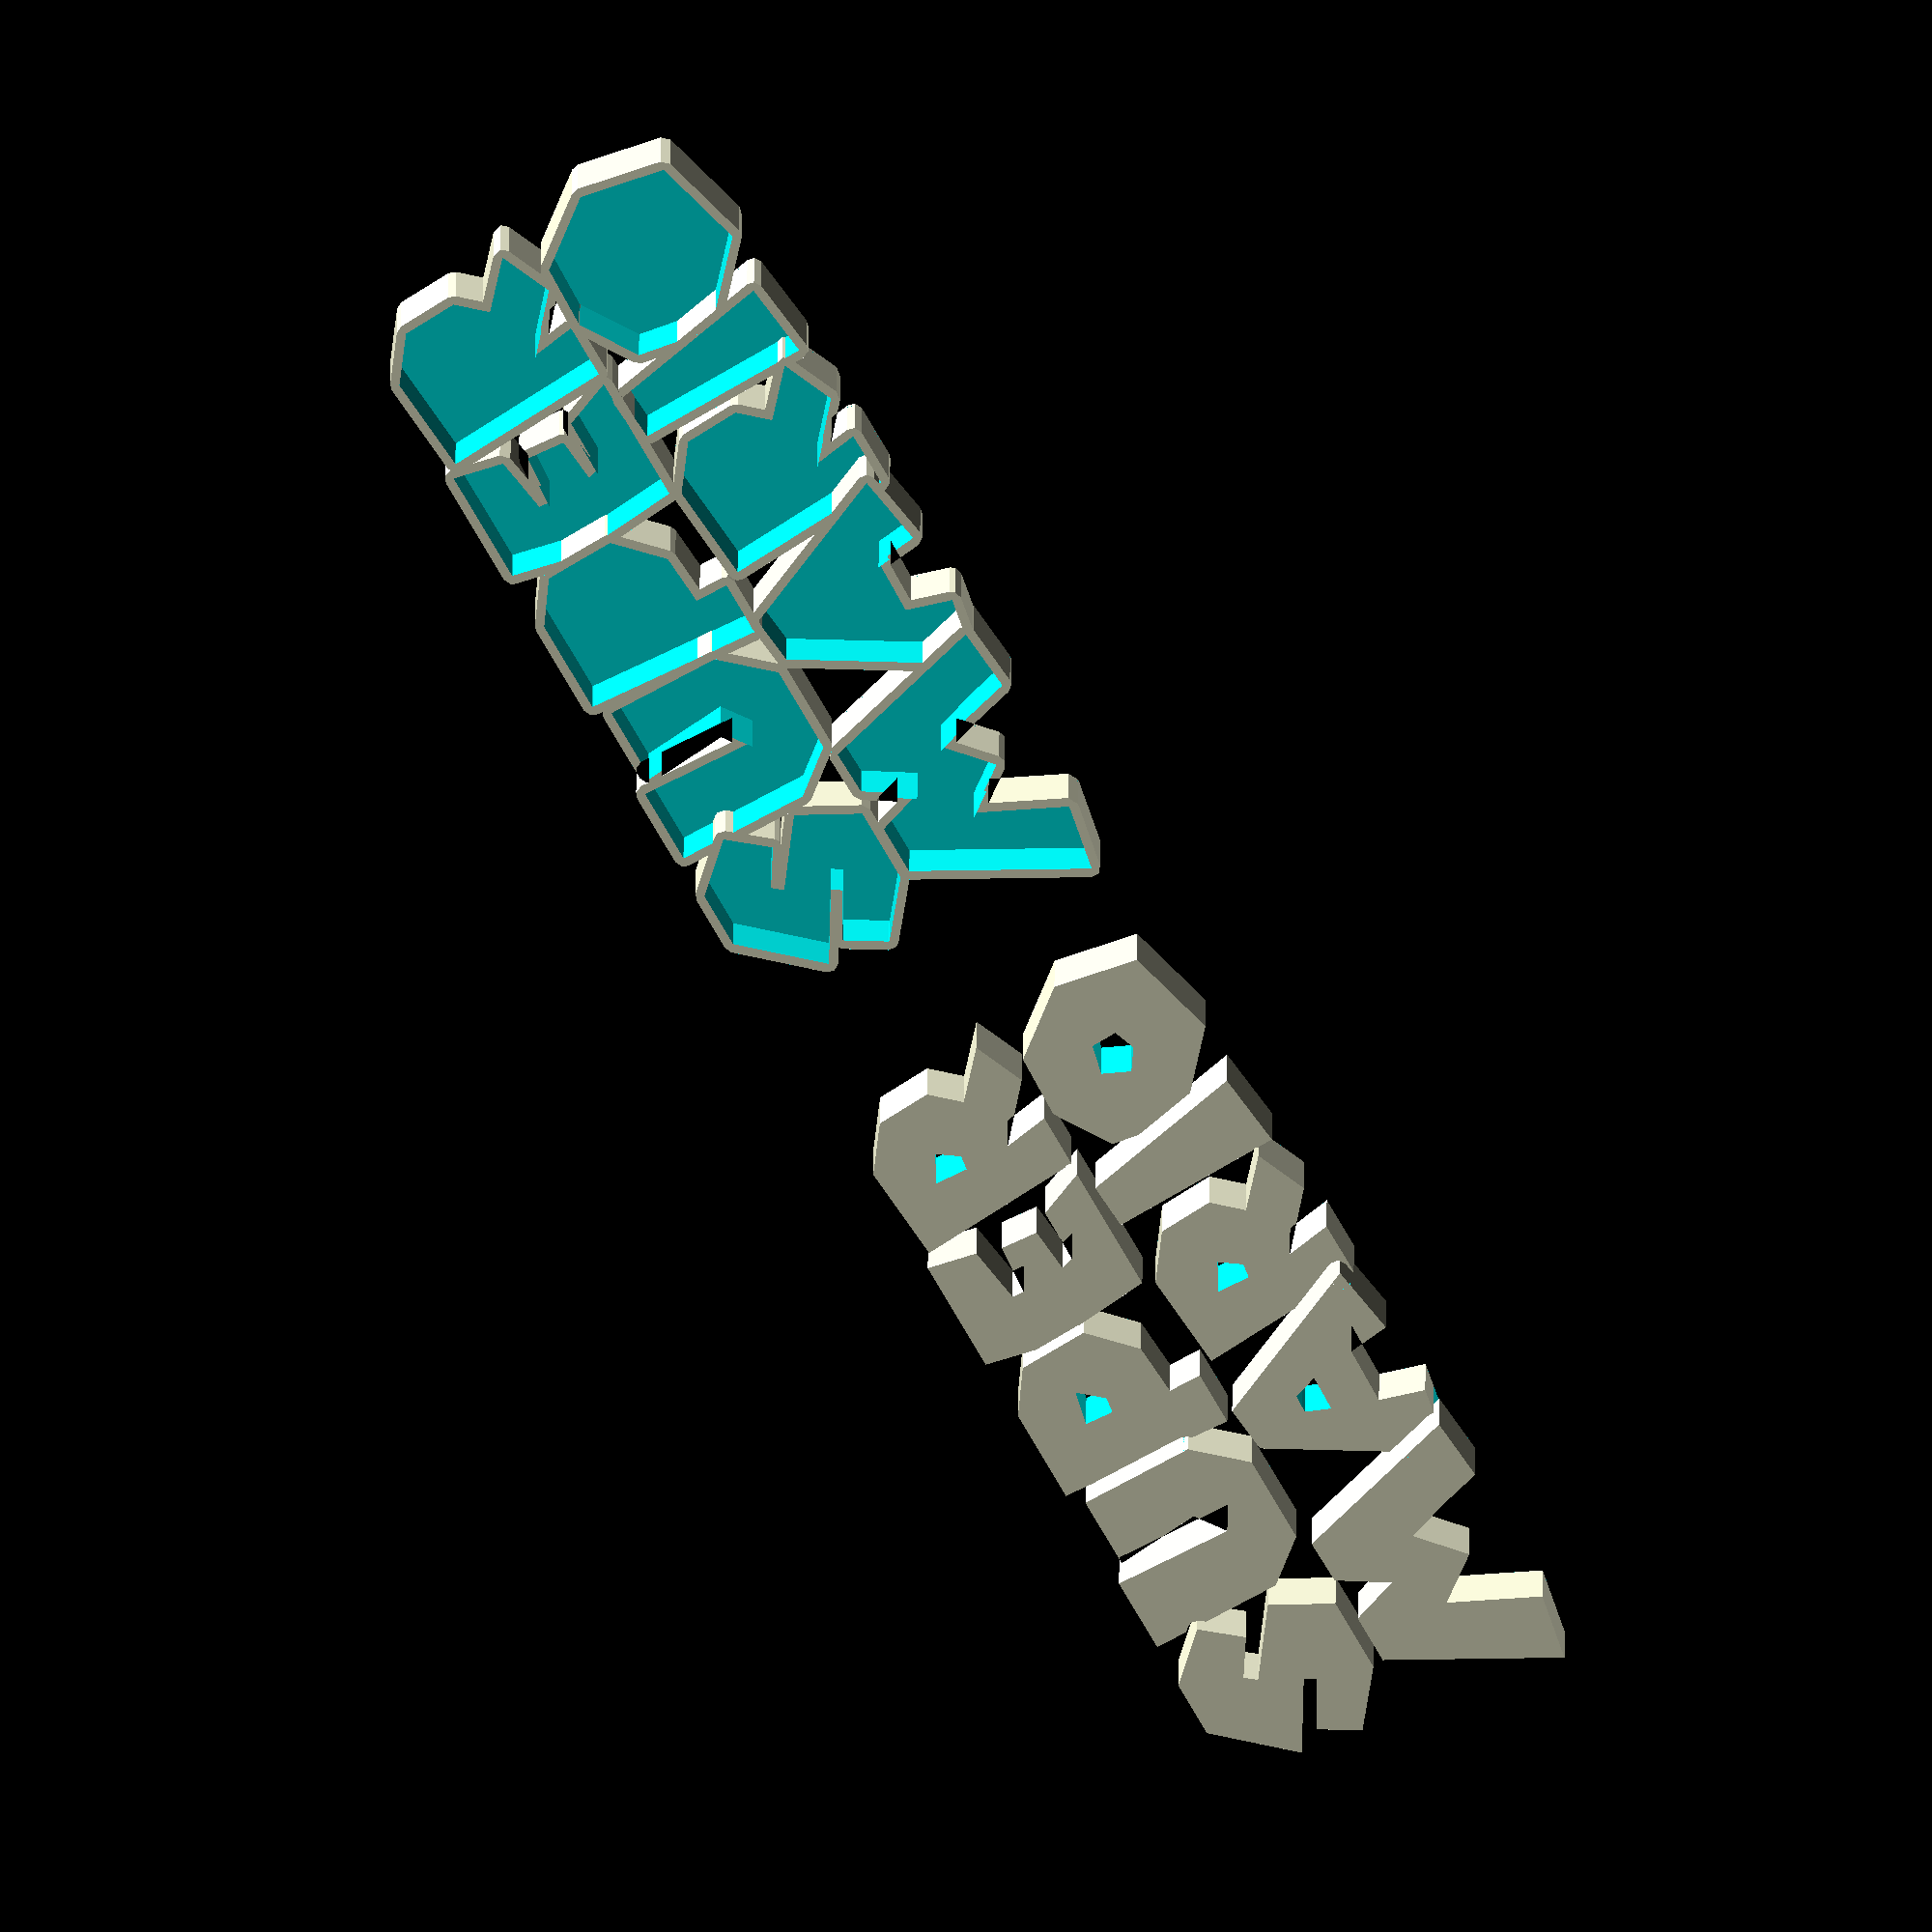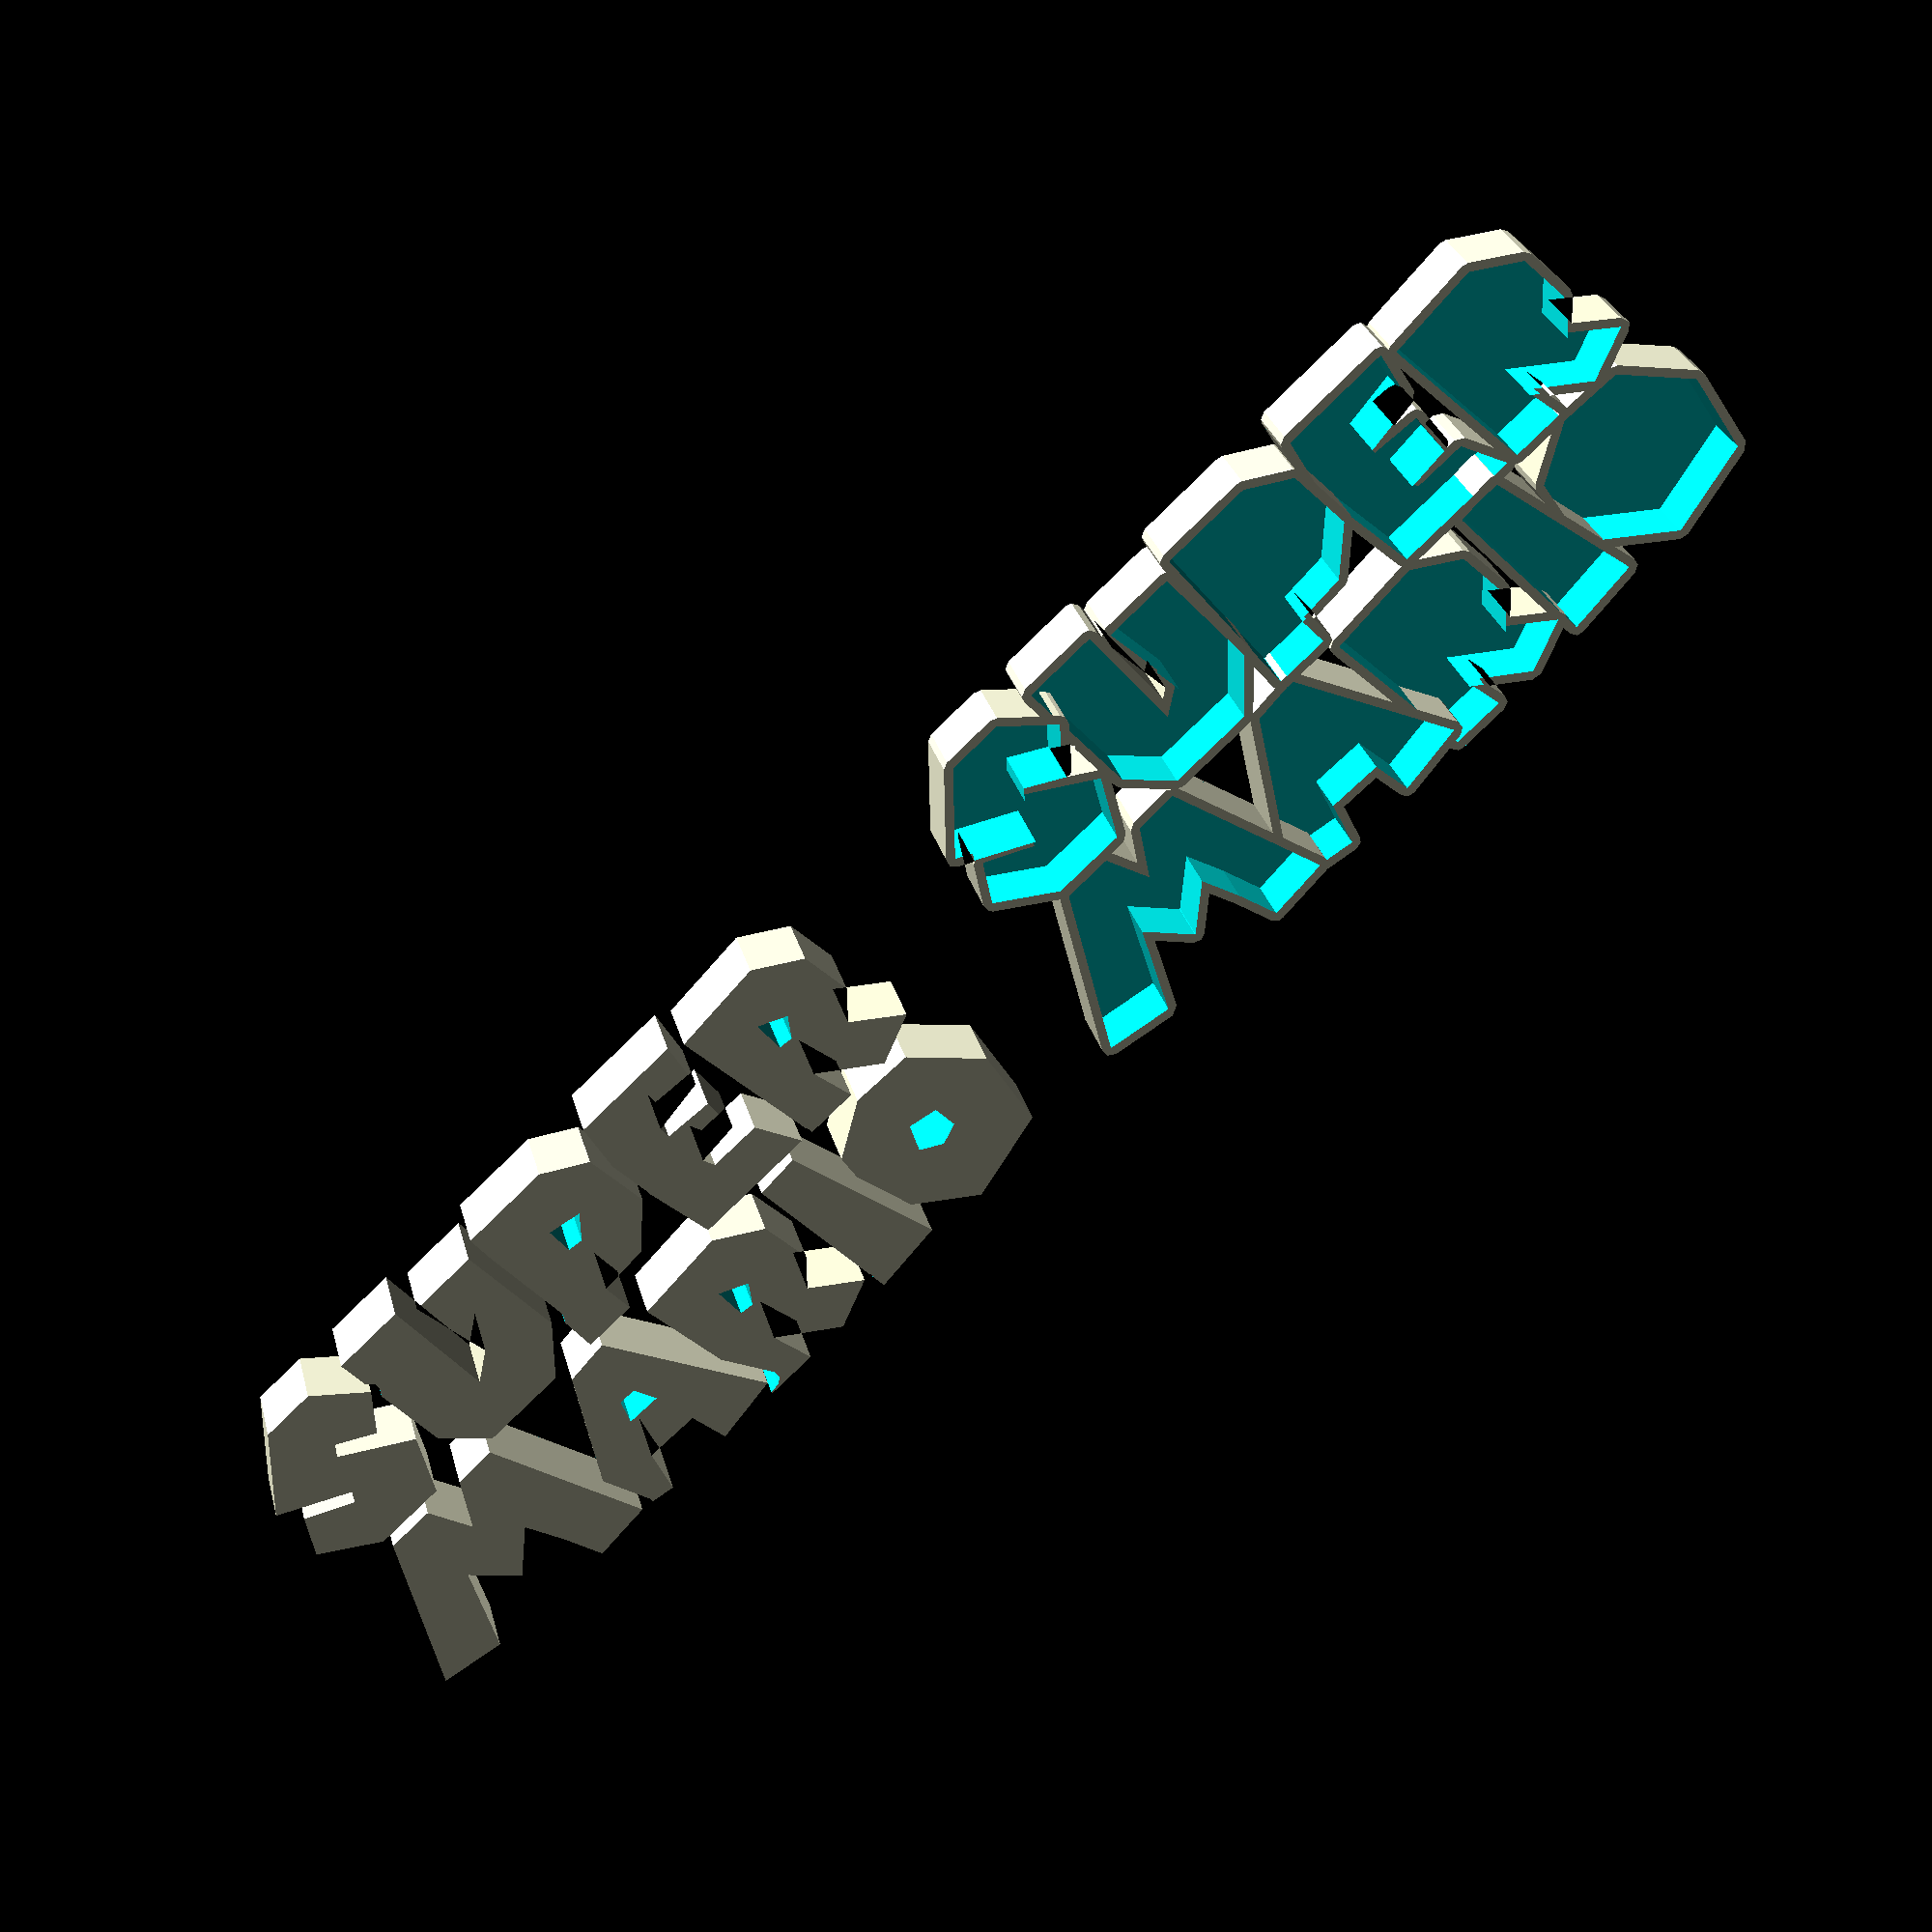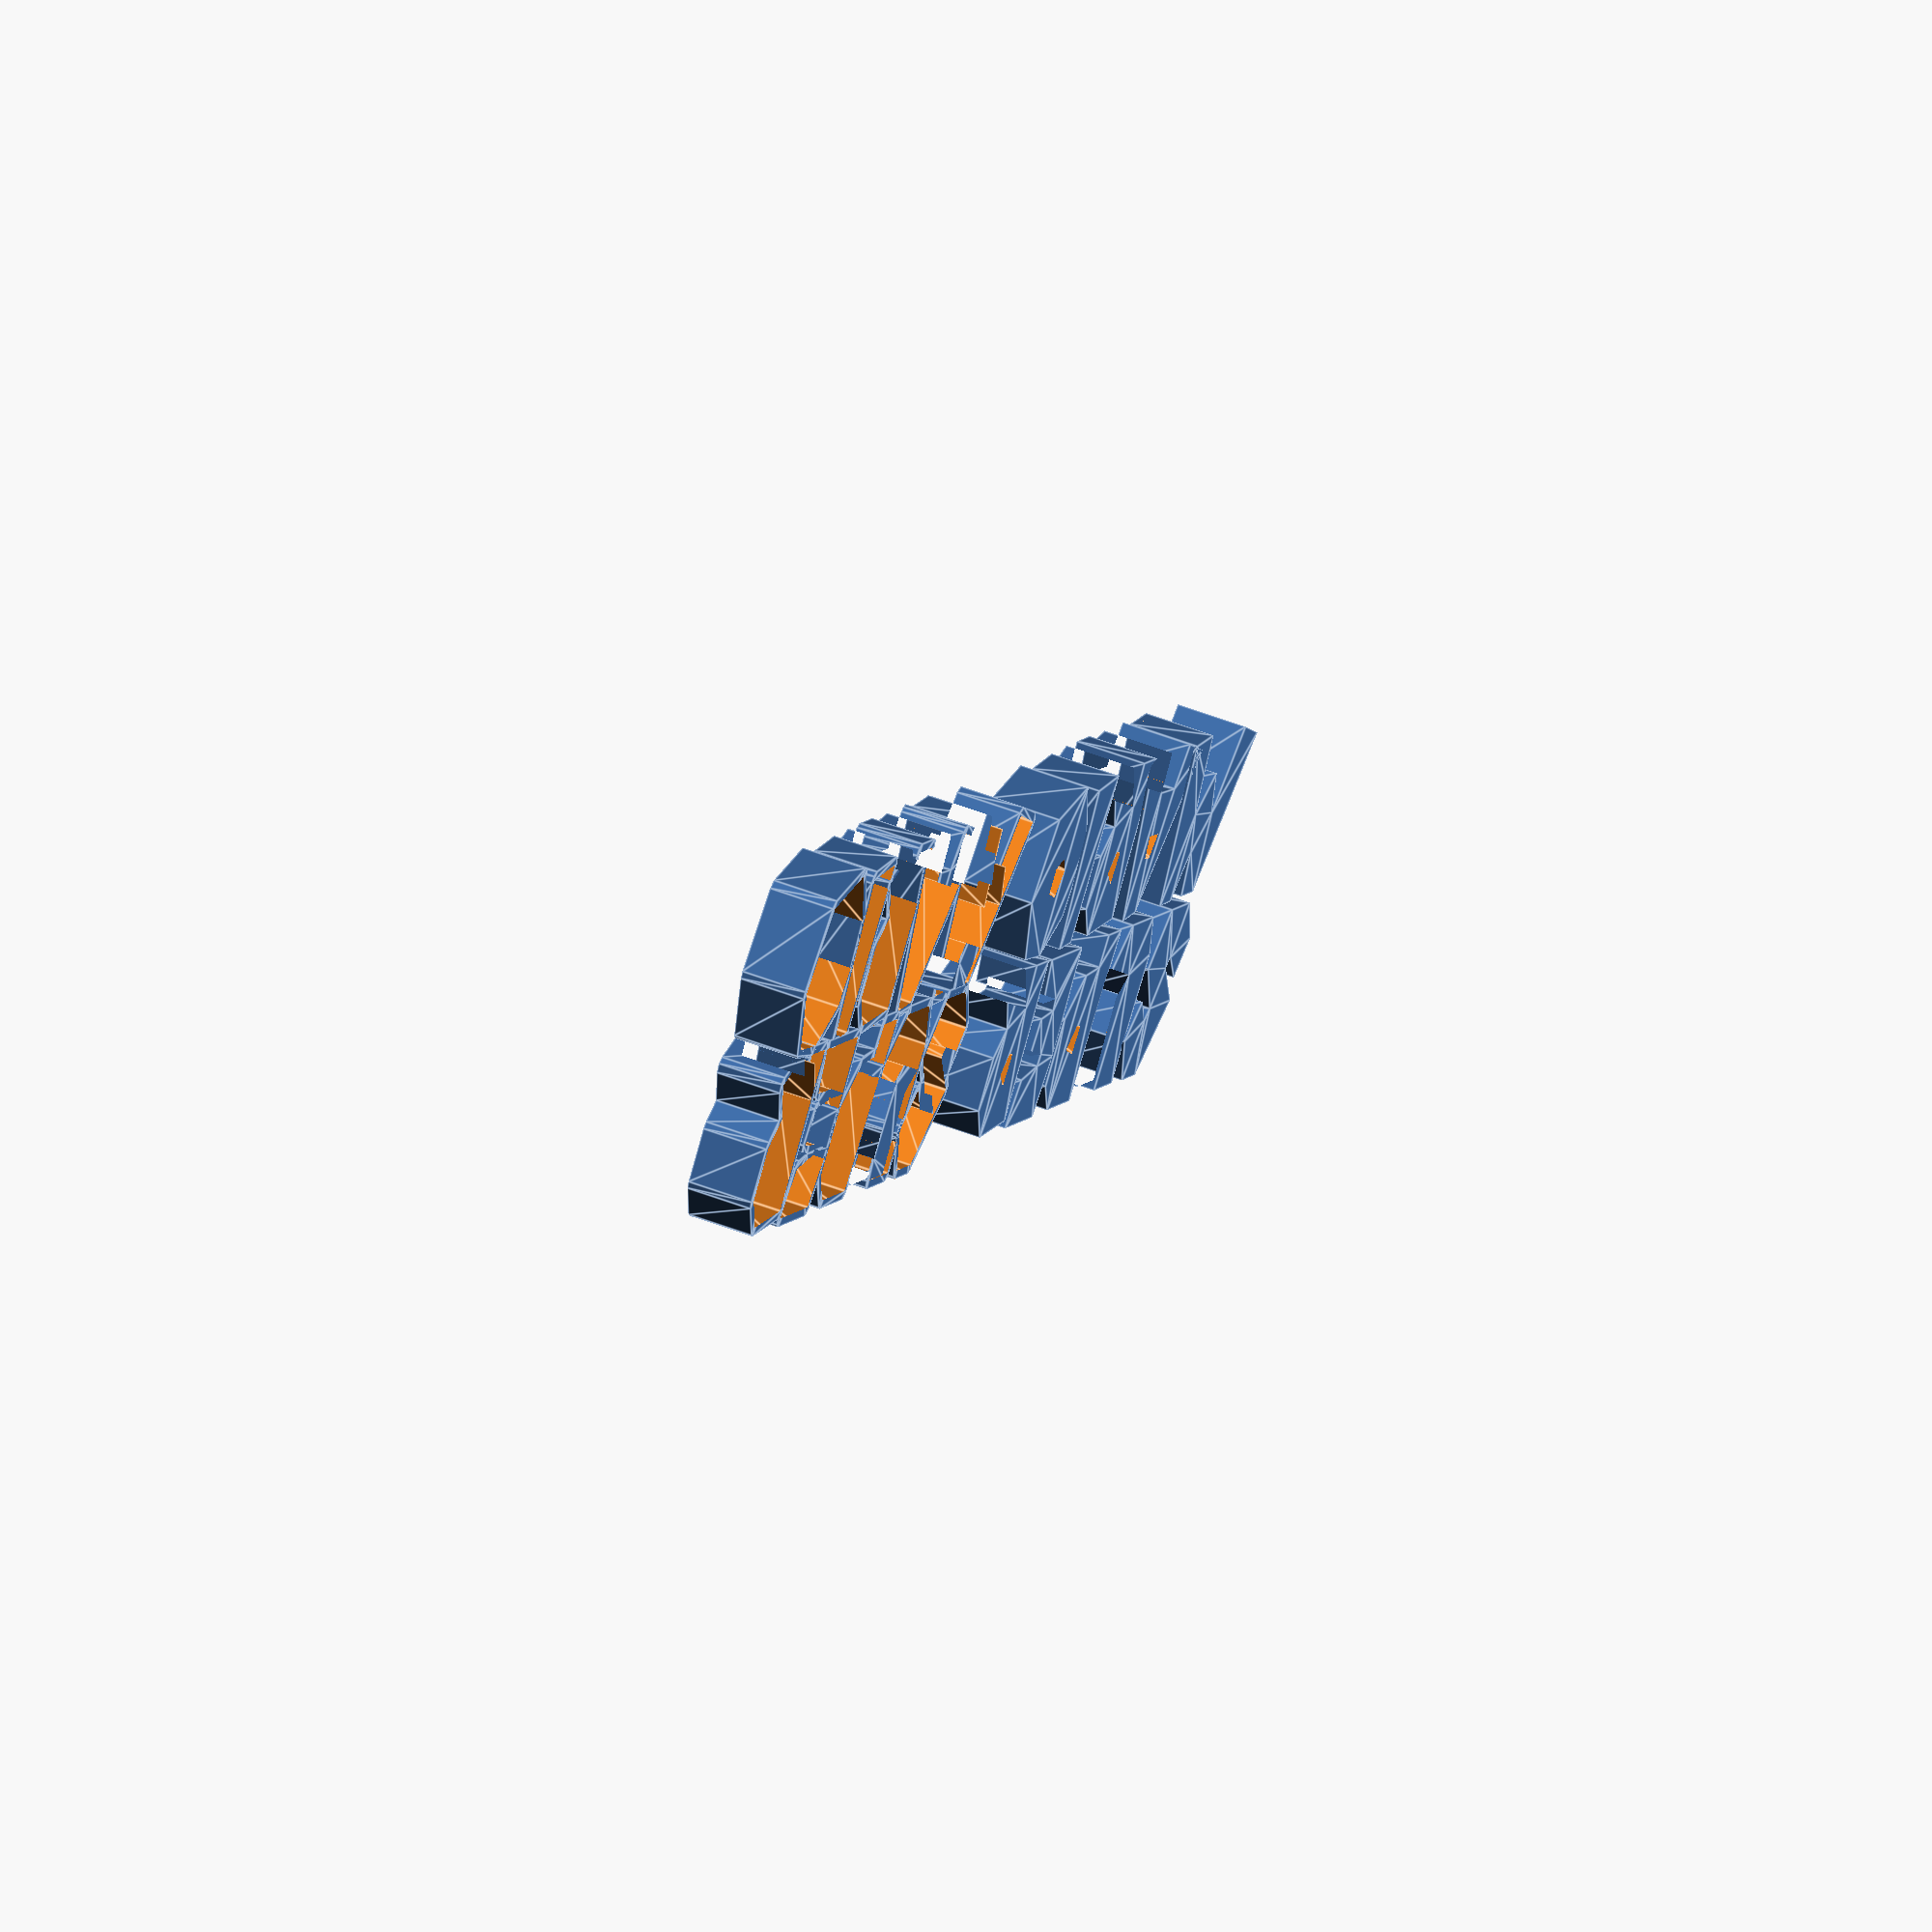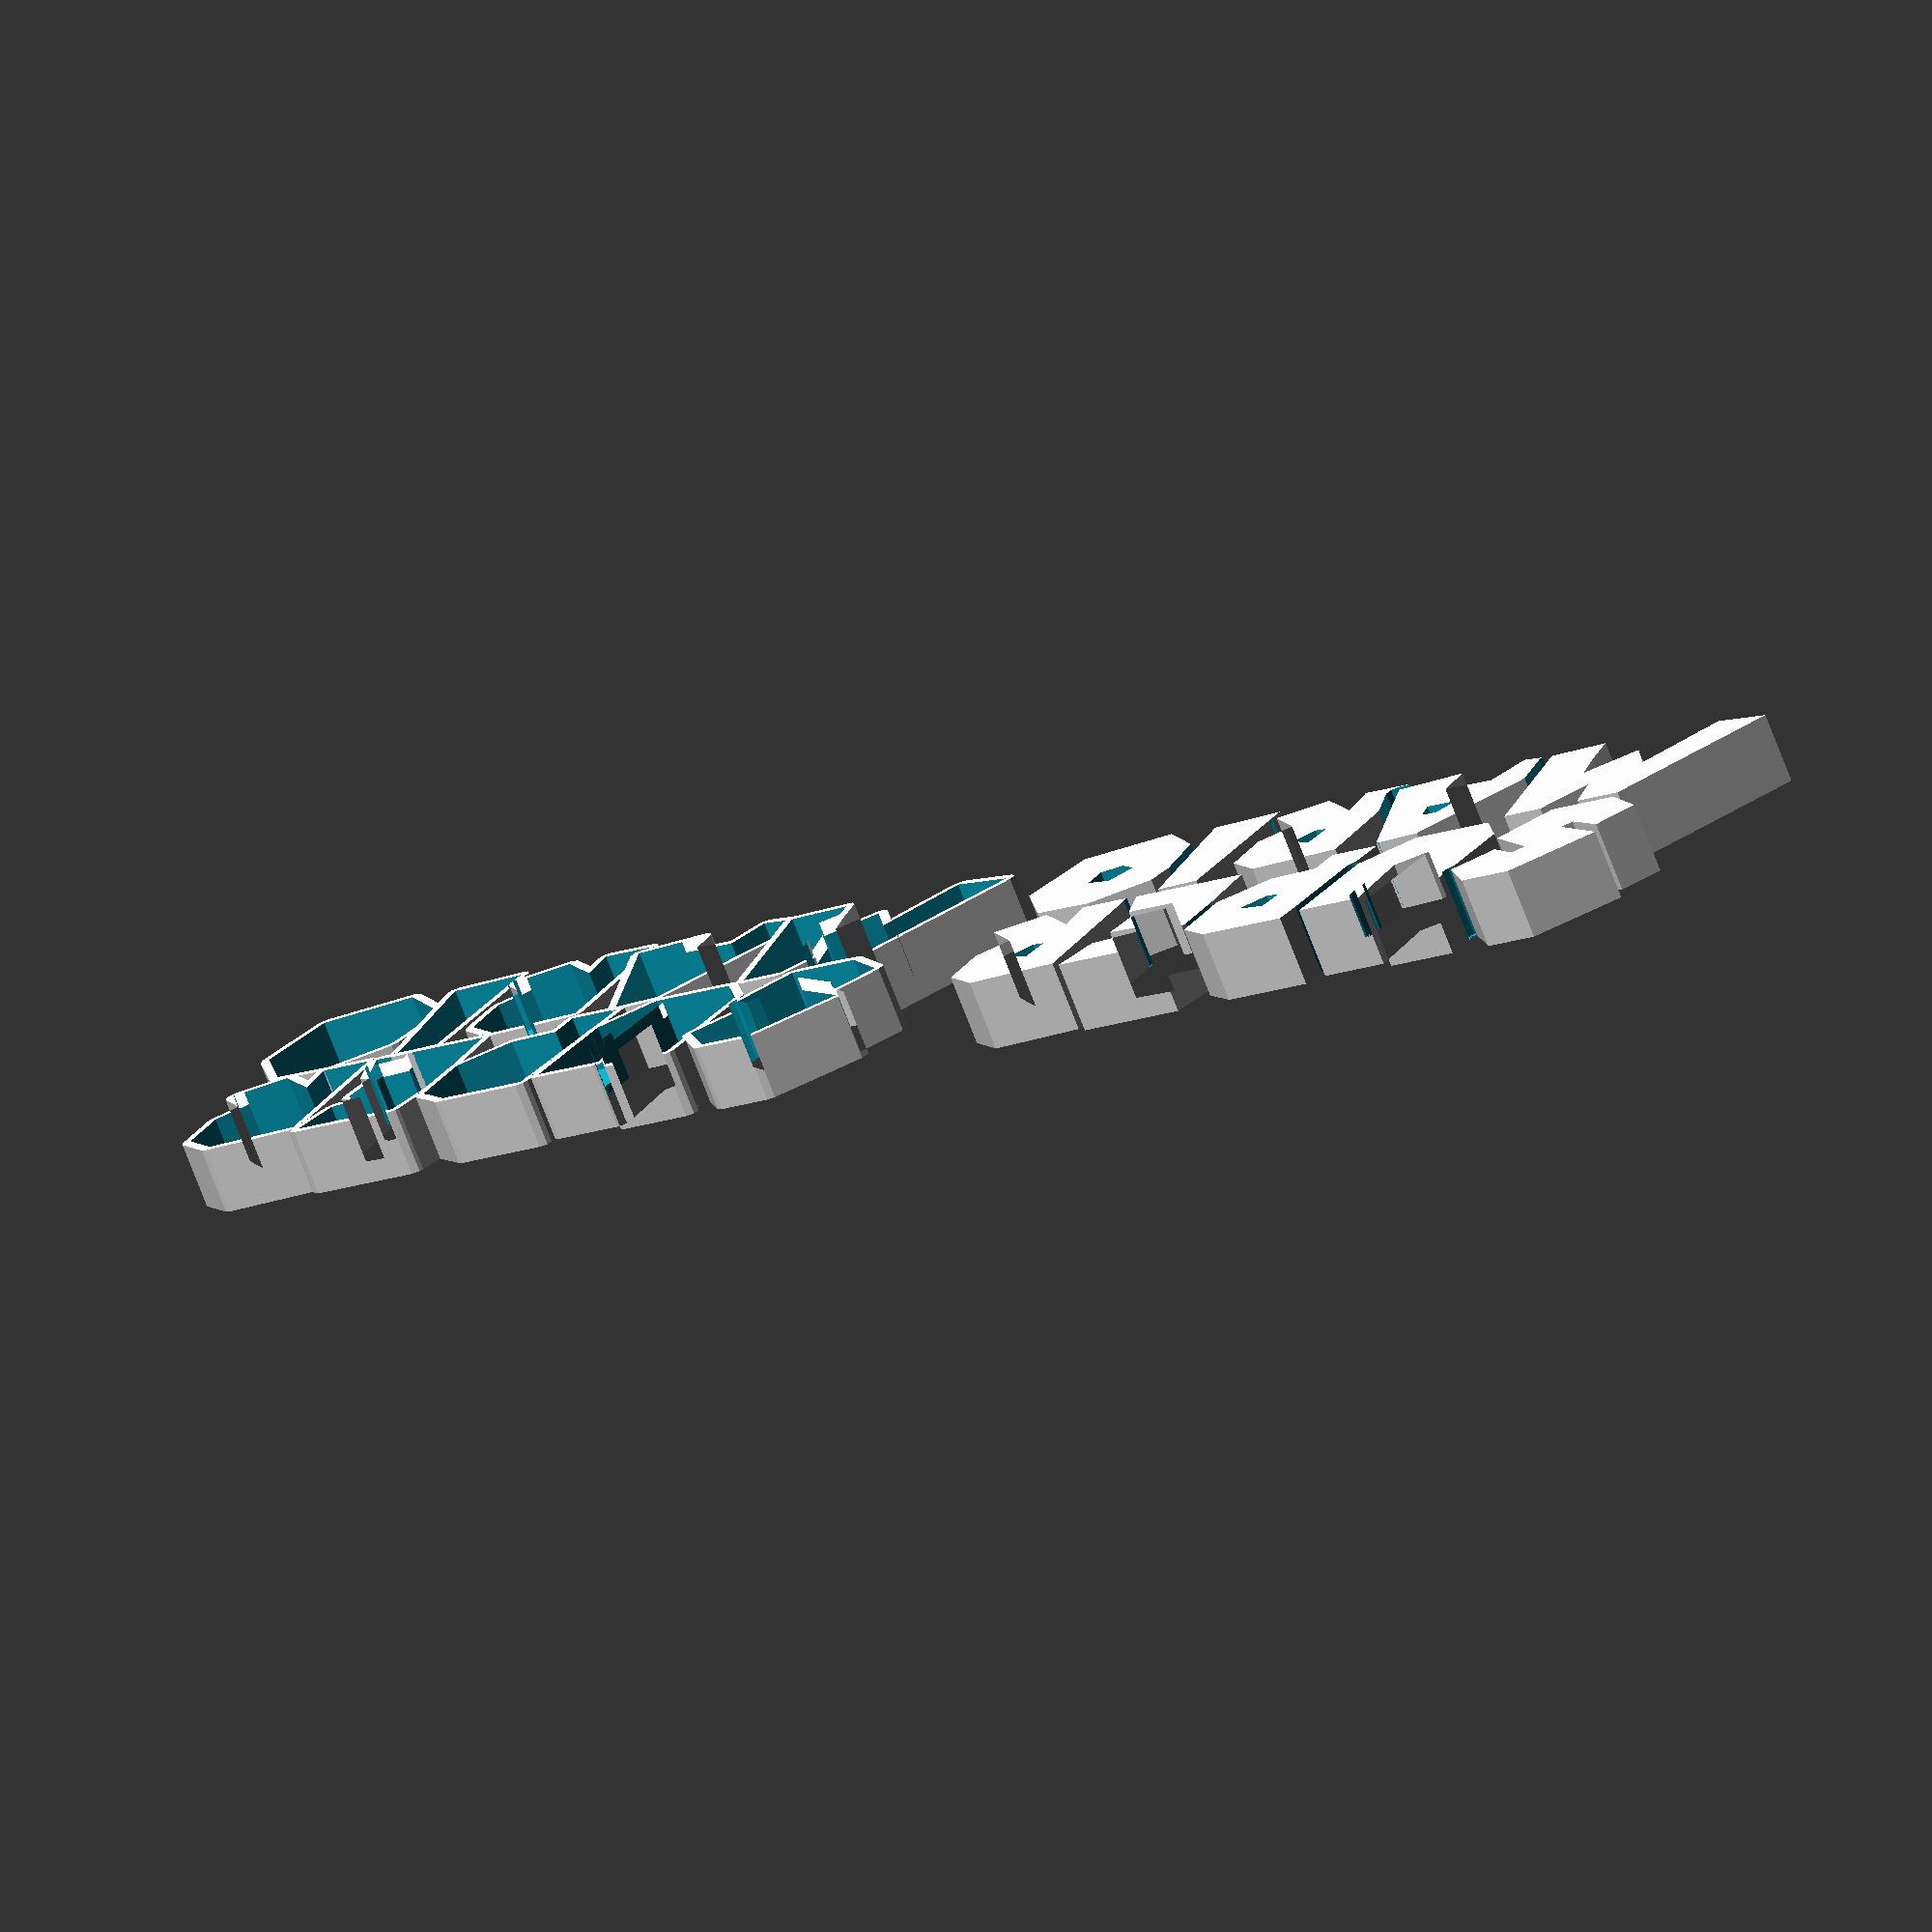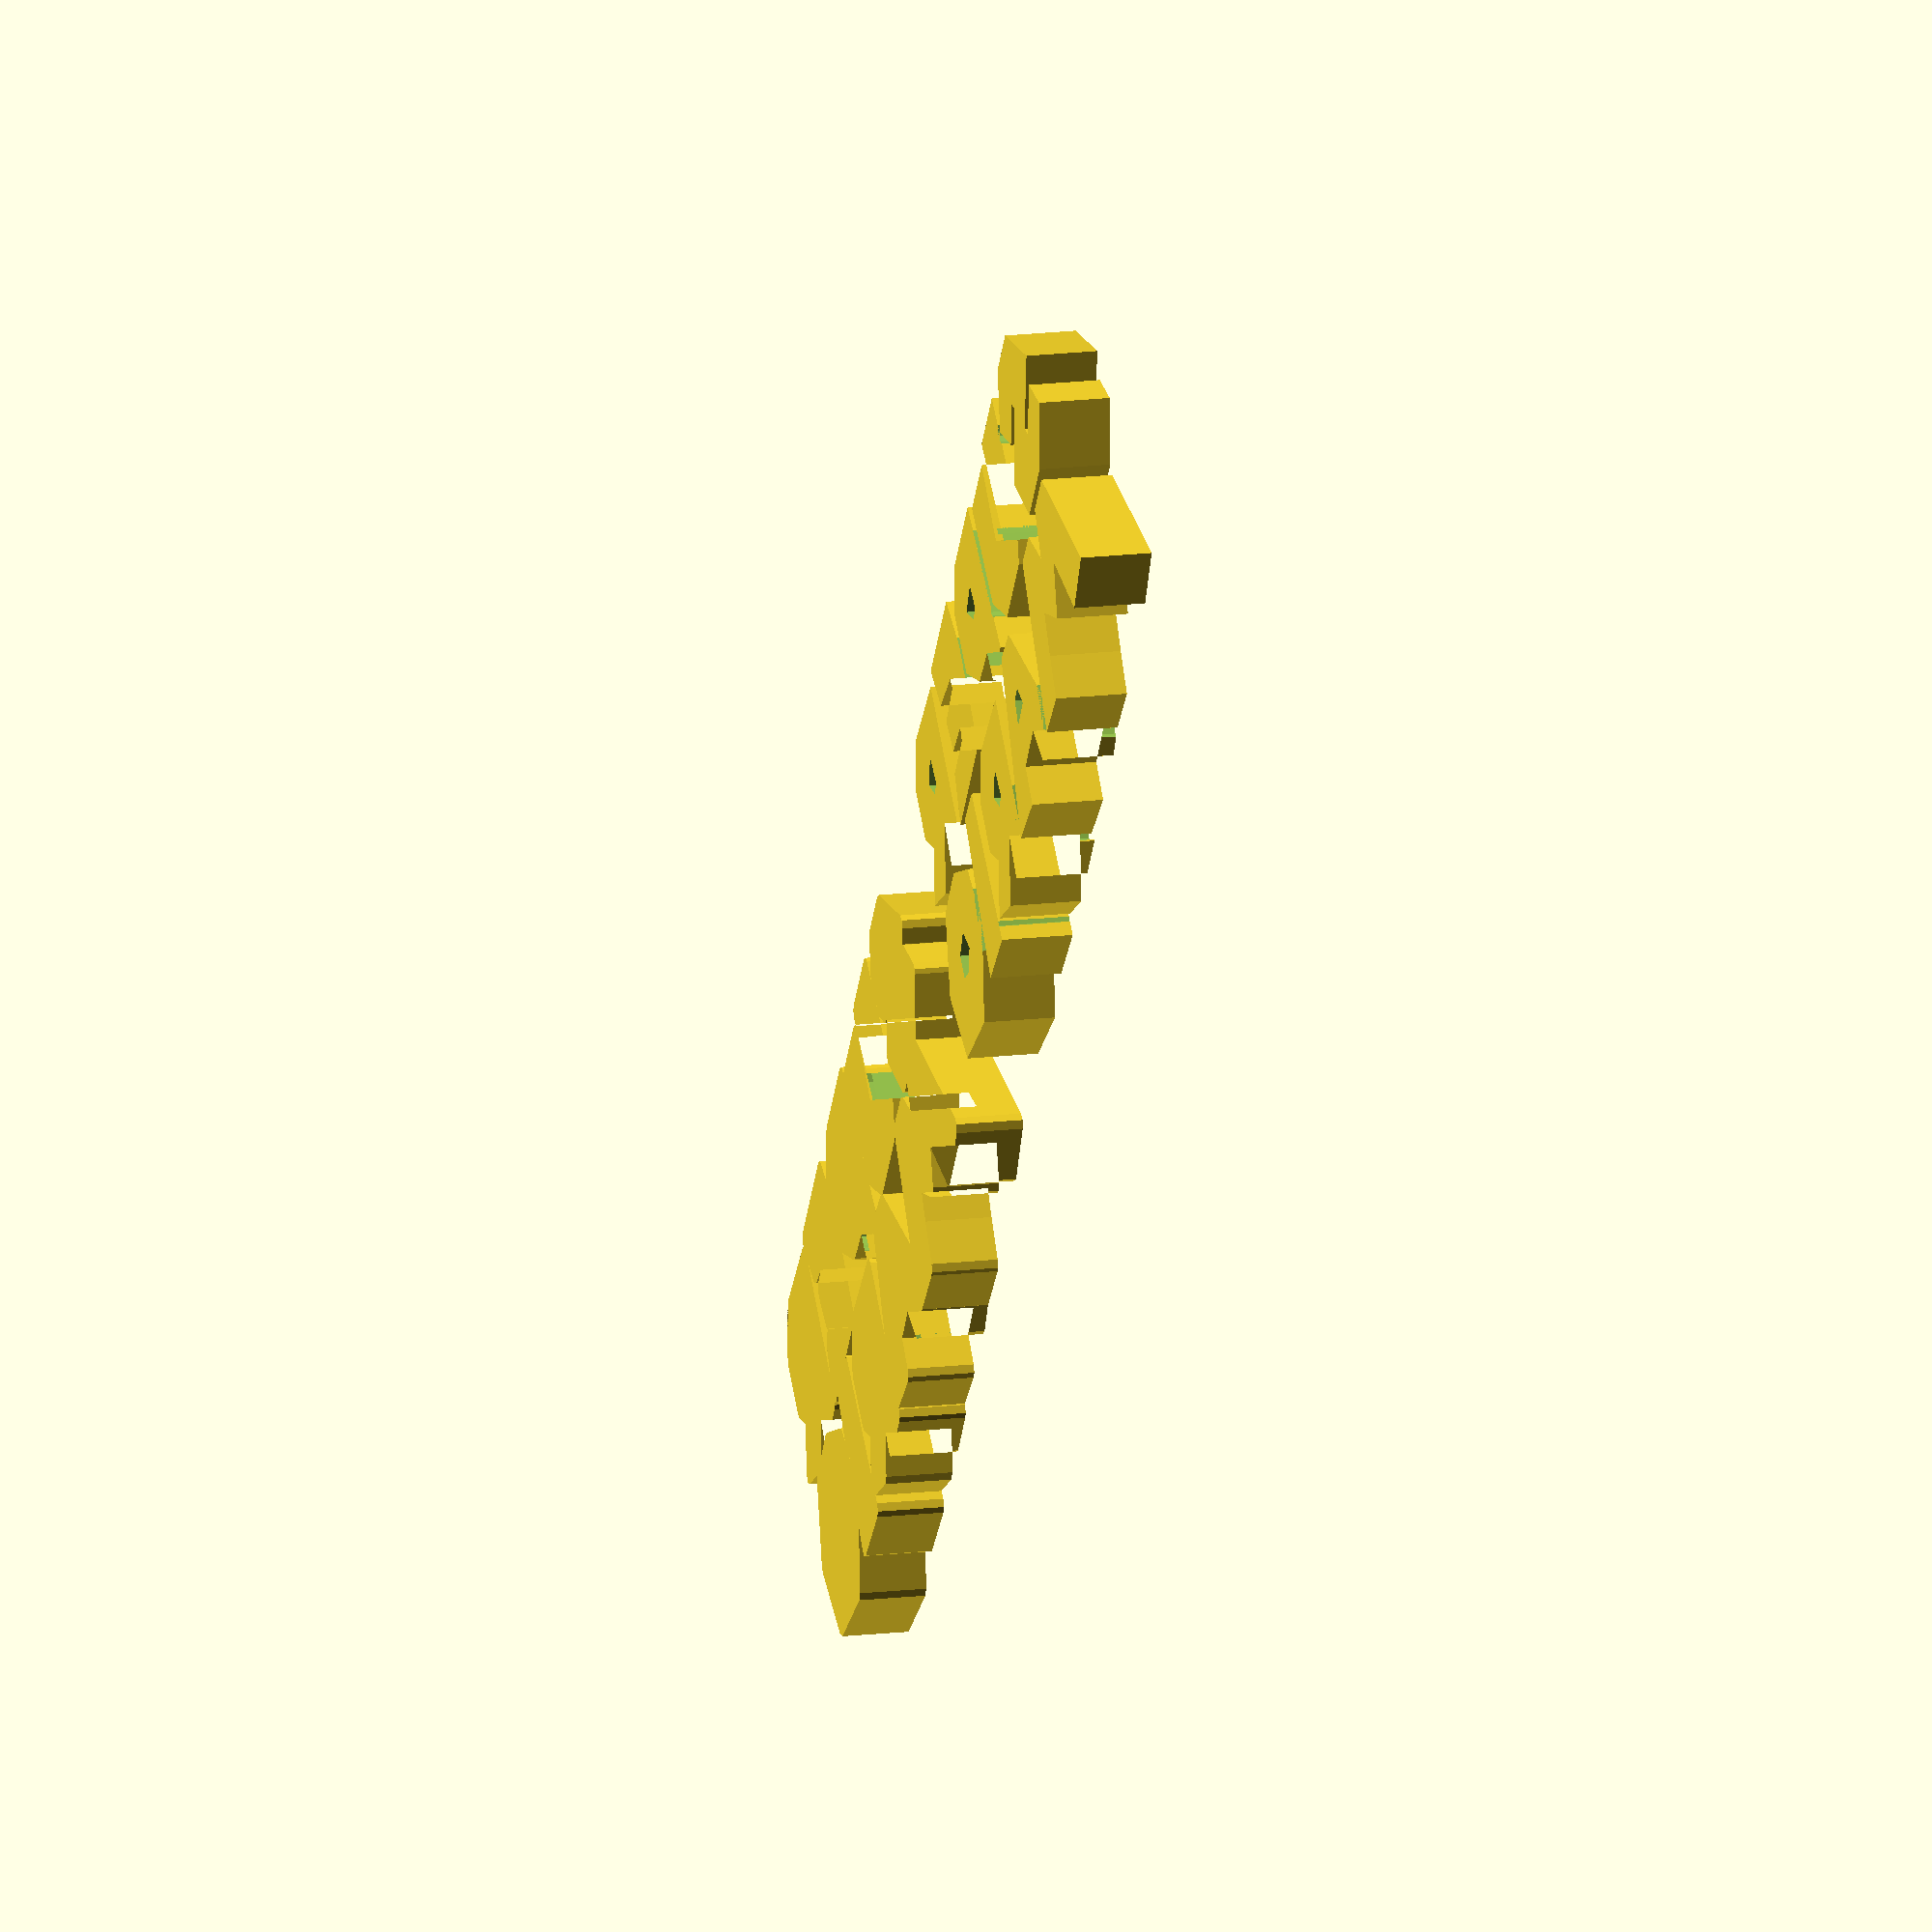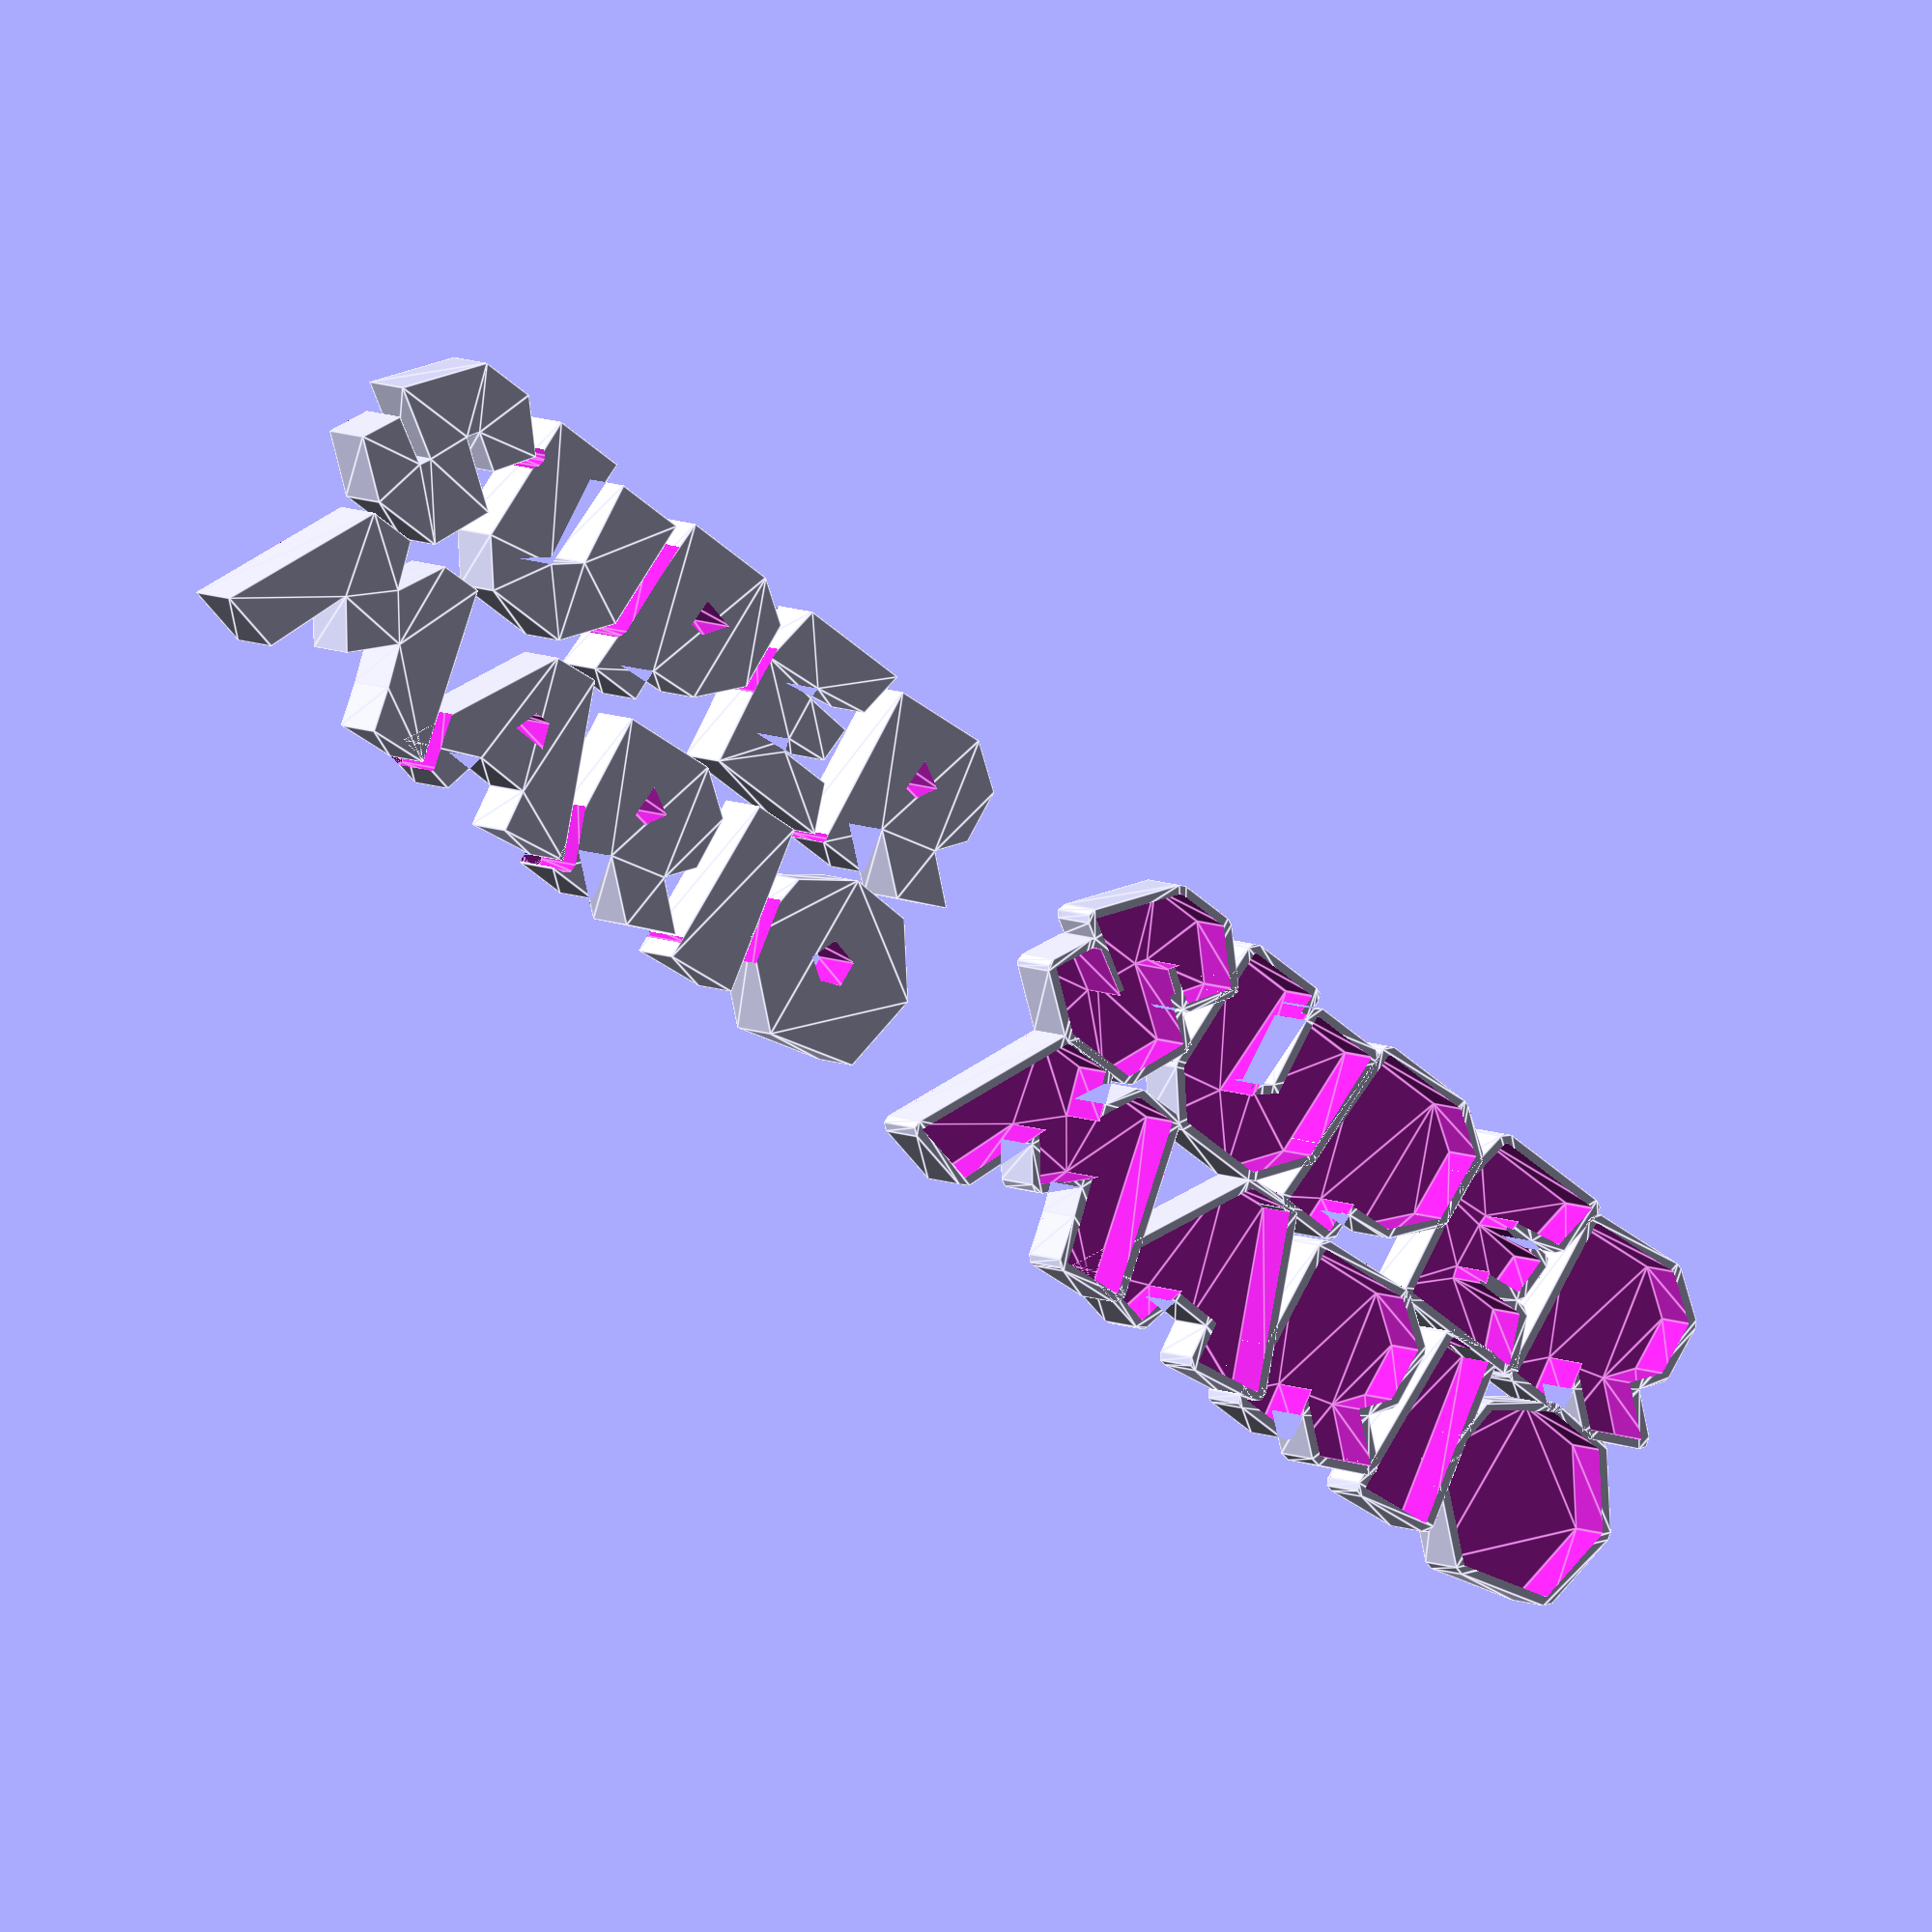
<openscad>
// If you prefer to embed both modules directly into one SCAD file without import_scad/use statements,
// simply concatenate their contents and wrap them in a union() in a single main().
// Begin SuperMarioLetters.scad content
module letters_main() {
        // Choose your custom words and write them in UPPERCASE.
    // If you want only one line, you can leave the second word empty.
    word1="SUPER";
    word2="MARIO";

    // CONSTANTS
    // The following values are model constants and are not intended to be changed by the end user.
    //-----------------
    // [Fixed design parameters]
    // Scale for Word 1
    scale_word1 = 5;

    // Scale for Word 2
    scale_word2 = 5;
    // Height scale
    scale_height = 15;

    // Brim radius/offset
    brim_radius = 2;

    // Gap between the two words
    gap = 2;
    // Spaziatura tra le lettere
    spacing = 1;


    // Small tolerance to help letters fit into the brim
    wiggle=0.1;
    //-----------------


    //-----------------

    // Path data for letters and symbols
    glyph_A = [
        [449, 741], [765, 52], [463, 4], [439, 181], [196, 187], [141, -2], [-150, 50], [249, 721], [449, 741]
    ]/100;
    glyph_B = [
        [138, 747], [485, 706], [565, 578], [559, 441], [507, 363], [580, 321], [629, 178], [573, 45], [457, 4], [21, 1], [1, 704], [138, 747]
    ]/100;
    glyph_C = [
        [287, 744], [563, 726], [552, 461], [372, 545], [215, 472], [208, 302], [346, 208], [549, 314], [617, 35], [218, 0], [23, 171], [-35, 386], [55, 617], [287, 744]
    ]/100;
    glyph_D = [
        [368, 744], [578, 572], [621, 171], [414, 2], [0, 2], [0, 699], [368, 744]
    ]/100;
    glyph_E = [
        [54, 745], [544, 745], [503, 538], [262, 501], [259, 450], [472, 434], 
        [462, 275], [272, 258], [289, 204], [520, 202], [605, 3], [54, 3], 
        [0, 481], [54, 745]
    ]/100;
    glyph_F = [
        [49, 746], [553, 742], [525, 501], [250, 532], [246, 452], [479, 464], [441, 244], [246, 269], [288, 3], [22, 3], [1, 543], [49, 746]
    ]/100;
    glyph_G = [
        [627, 591], [456, 495], [387, 533], [285, 502], [224, 357], [288, 222], [472, 244], [476, 277], [334, 264], [352, 465], [648, 461], [648, 66], [151, 2], [0, 309], [55, 591], [267, 745], [527, 727], [627, 591]
    ]/100;
    glyph_H = [
        [0, 698], [252, 746], [264, 441], [411, 463], [420, 732], [626, 723], [666, 5], [434, 13], [432, 238], [292, 211], [297, 5], [80, 5],
        [0, 698]
    ]/100;
    glyph_I = [
        [5, 739], [199, 751], [349, 43], [31, 8], [5, 739]
    ]/100;
    glyph_J = [
        [0, 739], [219, 744], [658, 724], [658, 528], [459, 509],
        [533, 162], [430, 32], [235, 0], [18, 0], [25, 220],
        [263, 237], [236, 509], [0, 528], [0, 739]
    ]/100;
    glyph_K = [
        [14, 741], [223, 741], [218, 539], [375, 718], [518, 566],
        [337, 369], [605, 178], [440, 0], [216, 243], [257, -2],
        [0, -2], [14, 741]
    ]/100;
    glyph_L = [
        [278, 717], [249, 269], [556, 306], [584, 75], [28, 9],
        [0, 749], [278, 717]
    ]/100;
    glyph_M = [
        [0, 76], [357, 737], [568, 737], [638, 537], [762, 738],
        [949, 742], [1154, 23], [887, 1], [836, 183], [775, 359],
        [591, 195], [450, 382], [281, 23], [0, 76]
    ]/100;
    glyph_N = [
        [0, 13], [133, 742], [284, 742], [425, 510], [437, 742],
        [669, 706], [620, 4], [428, 16], [280, 242], [237, 3],
        [0, 13]
    ]/100;
    glyph_O = [
        [522, 733], [740, 462], [678, 105], [283, 2], [-32, 280],
        [15, 593], [250, 742], [522, 733]
    ]/100;
    glyph_P = [
        [442, 740], [618, 619], [632, 323], [454, 151], [233, 137], [233, -4], [0, -4], [37, 740], [442, 740]
    ]/100;
    glyph_Q =[
        [531, 731], [721, 478], [653, 216], [797, 84], [621, -2], [535, 61], [238, -3], [-21, 243], [26, 593], [260, 740], [531, 731]
    ]/100;
    glyph_R = [
        [415, 739], [600, 604], [617, 371], [513, 255], [698, 92], [481, -2], [254, 192], [288, -1], [58, -1], [0, 707], [415, 739]
    ]/100;
    glyph_S = [
        [725, 556], [596, 397], [445, 494], [407, 446], [677, 248], [546, 1], [225, 1], [1, 179], [98, 342], [291, 233],
        [320, 278], [37, 446], [305, 746], [546, 746], [725, 556]
    ]/100;
    glyph_T = [
        [0, 742], [739, 729], [739, 429], [489, 470], [558, -1], [200, -1], [254, 470], [0, 483], [0, 742]
    ]/100;
    glyph_U = [
        [-9, 739], [314, 739], [299, 234], [424, 324], [387, 685], [694, 685], [694, 199], [515, -3], [138, -3], [-9, 177], [-9, 739]
    ]/100;
    glyph_V = [
        [0, 745], [259, 731], [362, 284], [401, 334], [512, 731], [799, 745], [517, 3], [169, 29], [0, 745]
    ]/100;
    glyph_W = [
        [1028, 675], [709, 6], [523, 6], [454, 207], [352, 5], [182, 0], [0, 723], [238, 744], [283, 562], [337, 385], [502, 550], [627, 362], [778, 729], [1028, 675]
    ]/100;
    glyph_X = [
        [200, 739], [357, 579], [473, 750], [663, 568], [525, 405], [753, 226], [563, 7], [399, 221], [191, 12], [0, 201], [221, 400], [53, 588], [200, 739]
    ]/100;
    glyph_Y = [
        [71, 733], [236, 557], [391, 753], [610, 588], [371, 380], [548, 13], [156, 31], [156, 350], [-93, 588], [71, 733]
    ]/100;
    glyph_Z = [
        [617, 3], [0, 28], [0, 228], [248, 486], [0, 471], [44, 748], [625, 707], [614, 517], [386, 265], [625, 300], [617, 3]
    ]/100;
    glyph_0 = [
        [381, 732], [552, 531], [497, 90], [224, 1], [3, 223], [48, 606], [202, 742], [381, 732], [560, 732]
    ]/100;
    glyph_1 = [
        [527, 727], [468, 205], [679, 232], [713, 1], [0, 1], [20, 218], [258, 205], [258, 476], [133, 397], [0, 578], [269, 741], [527, 741]
    ]/100;
    glyph_2 = [
        [4, 605], [211, 742], [392, 741], [544, 629], [610, 352], [411, 221], [629, 239], [686, 1], [110, 9], [34, 156], [330, 390], [309, 454], [261, 492], [140, 409], [4, 605]
    ]/100;
    glyph_3 = [
        [1, 607], [178, 740], [403, 708], [511, 522], [441, 421], [528, 357], [534, 131], [415, 1], [148, 26], [1, 175], [120, 291], [220, 197], [314, 222], [317, 279], [170, 329], [176, 419], [295, 498], [264, 531], [97, 454], [1, 607]
    ]/100;
    glyph_4 = [
        [531, 409], [689, 402], [689, 223], [548, 214], [575, 31], [318, 4], [314, 214], [8, 214], [4, 400], [208, 747], [487, 728], [531, 409]
    ]/100;
    glyph_5 = [
        [572, 741], [530, 543], [247, 546], [253, 501], [415, 495], [610, 389], [609, 166], [534, 45], [189, 10], [7, 95], [88, 248], [212, 205], [324, 200], [368, 251], [318, 298], [91, 293], [10, 433], [0, 724], [572, 741]
    ]/100;
    glyph_6 = [
        [154, 719], [335, 746], [515, 709], [447, 499], [286, 559], [211, 500], [202, 444], [416, 438], [501, 300], [499, 120], [380, 1], [136, 1], [0, 120], [0, 371], [28, 575], [154, 719]
    ]/100;
    glyph_7 = [
        [0, 740], [641, 726], [524, -3], [234, 66], [393, 501], [51, 473], [0, 740]
    ]/100;
    glyph_8 = [
        [461, 716], [533, 519], [446, 450], [562, 355], [577, 61], [414, -3], [154, -3], [0, 87], [17, 351], [139, 444], [46, 519], [116, 745], [461, 716]
    ]/100;
    glyph_9 = [
        [306, 747], [533, 593], [524, 320], [447, 127], [116, 1], [0, 161], [264, 230], [319, 327], [137, 313], [0, 463], [36, 677], [306, 747]
    ]/100;
    glyph_at = [
        [422, 103], [606, 184], [657, 125], [441, 2], [160, 63], [3, 349], [116, 715], [381, 854], [786, 684], [869, 344], [800, 248], [744, 167], [636, 182], [594, 233], [461, 169], [234, 206], [183, 482], [323, 672], [510, 664], [596, 607], [599, 637], [670, 600], [653, 418], [677, 260], [722, 243], [783, 364], [710, 615], [385, 748], [197, 637], [119, 371], [212, 165], [422, 103]
    ]/100;
    glyph_b_l = [
        [233, 856], [241, 782], [89, 795], [84, -15], [241, 15], [241, -83], [7, -98], [2, 866], [233, 856]
    ]/100;
    glyph_b_r = [
        [9, -88], [1, -14], [153, -27], [158, 783], [1, 753], [1, 851], [235, 866], [240, -98], [9, -88]
    ]/100;
    glyph_per = [
        [389, 745], [572, 774], [206, 33], [0, 4], [389, 745], [475, 293], [544, 213], [522, 35], [412, 0], [324, 88], [342, 242], [404, 297], [475, 293], [389, 745], [191, 768], [260, 687], [238, 510], [128, 474], [38, 564], [57, 717], [119, 771], [191, 768], [389, 745]
    ]/100;
    glyph_num = [
        [395, 778], [292, 29], [156, 0], [274, 749], [395, 778],
        
        [544, 749], [665, 778], [563, 29], [426, 0], [544, 749], 
        
    [718, 601], [810, 451], [113, 429], [4, 594], [718, 601],  
        
        [733, 328], [832, 169], [135, 147], [60, 316], [733, 328], [718, 601], [544, 749], [395, 778]
    ]/100;
    glyph_dol = [
        [664, 550], [546, 405], [431, 528], [289, 576], [254, 531], [664, 256], [500, 42], [206, 42], [1, 205], [90, 354], [259, 208], [444, 163], [471, 204], [34, 450], [279, 724], [500, 724], 
        [424, 794], [341, 795], [283, -32], [399, -20], [424, 794], [500, 724]
    ]/100;
    glyph_asc = [
        [278, 582], [164, 765], [68, 601], [8, 638], [164, 882], [348, 593], [278, 582]
    ]/100;
    glyph_bar = [
        [60, -121], [5, -121], [3, 853], [58, 853], [60, 974], [115, 974], [60, -121]
    ]/100;
    glyph_ast = [
        [67, 719], [97, 720], [93, 653], [144, 696], [158, 662], [99, 638], [161, 608], [141, 585], [93, 620], [99, 558], [49, 561], [55, 620], [22, 617], [28, 676], [78, 640], [28, 699], [95, 673], [95, 730], [45, 694], [23, 722], [90, 748], [38, 784], [67, 719]
    ]/100;
    glyph_col = [
        [92, 179], [164, 144], [172, 49], [114, 8], [50, 20], [20, 52], [10, 136], [92, 179], [97, 320], [170, 386], [167, 456], [84, 503], [16, 463], [22, 362], [97, 320]
    ]/100;
    //glyph_scol = [
        //[72, 456], [139, 496], [220, 450], [223, 381], [154, 317], [81, 358], [89, 95], [164, 91], [142, -17], [61, -92], [11, -92], [80, 5]
    //]/100;
    glyph_dot = [
        [107, 173], [186, 173], [233, 91], [200, 30], [107, 9], [64, 82], [107, 173]
    ]/100;
    glyph_sl = [
        [375, 727], [551, 755], [198, 41], [0, 13], [375, 727]
    ]/100;
    glyph_add = [
        [222, 524], [220, 424], [323, 434], [336, 320], [220, 325], [233, 221], [125, 213], [116, 325], [15, 328], [-2, 423], [119, 423], [108, 529], [222, 524]
    ]/100;
    glyph_com = [
        [58, 81], [138, 76], [114, -39], [28, -119], [-25, -119], [48, -15], [58, 81]
    ]/100;
    glyph_dif = [
        [6, 342], [1, 431], [325, 471], [341, 354], [6, 342]
    ]/100;
    glyph_equ = [
        [5, 299], [0, 353], [305, 377], [320, 307], [5, 299], [5, 435], [0, 488], [305, 512], [320, 442], [5, 435]
    ]/100;
    glyph_que = [
        [242, 144], [298, 68], [263, 3], [174, 0], [138, 54], [162, 140], [242, 144],
        [256, 465], [284, 573], [226, 609], [138, 528], [0, 671], [131, 779], [308, 779], [437, 623], [432, 424], [293, 330], [308, 190], [126, 190], [105, 345], [256, 465], [242, 144]
    ]/100;
    glyph_exc = [
        [213, 219], [93, 210], [0, 768], [197, 796], [213, 219],[71, 78], [106, 144], [197, 148], [233, 92], [209, 4], [128, 1], [71, 78]
    ]/100;
    glyph_les = [
        [37, 785], [91, 776], [91, 665], [38, 593], [-3, 609], [38, 691], [205, 776], [205, 665], [152, 593], [99, 609], [140, 691], [139, 785],
        [205, 776], [205, 665], [152, 593], [99, 609], [140, 691], [139, 785]
    ]/100;
    glyph_pr = [
        [0, 785], [71, 785], [175, 658], [251, 402], [240, 130], [200, 2], [80, -100], [33, -80], [120, 41], [150, 268], [119, 498], [0, 785]
    ]/100;
    glyph_pl = [
        [250, 780], [132, 622], [67, 392], [92, 166], [218, -62], [130, -62], [80, 40], [20, 194], [0, 465], [76, 721], [120, 800], [220, 860], [354, 890], [354, 800]
    ]/100;
    glyph_uns = [
        [0, -28], [0, 27], [728, 27], [728, -28], [0, -28]
    ]/100;
    glyph_qus = [
        [37, 785], [91, 776], [91, 665], [38, 593], [-3, 609], [38, 691], [37, 785]
    ]/100;
    // Path data for the holes in the letters and symbols
    hole_A = [
        [300, 479], [259, 377], [412, 373], [377, 476], [323, 479]
    ]/100;
    hole_B = [
        [257, 152], [359, 174], [359, 242], [257, 277], [257, 152], [244, 462], [345, 483], [345, 565], [244, 587], [244, 462]
    ]/100;
    hole_D = [
        [229, 477], [229, 259], [364, 306], [364, 415], [229, 477]
    ]/100;
    hole_O = [
        [309, 481], [258, 367], [346, 308], [439, 342], [434, 453], [309, 481]
    ]/100;
    hole_P = [
        [274, 512], [267, 391], [333, 382], [417, 481], [274, 512]
    ]/100;
    hole_Q = [
        [228, 477], [221, 272], [385, 223], [294, 313], [426, 409], [505, 336], [532, 388], [432, 523], [228, 477]
    ]/100;
    hole_R = [
        [254, 532], [248, 390], [309, 382], [370, 470], [254, 532]
    ]/100;
    hole_0 = [
        [257, 488], [235, 324], [279, 287], [327, 321], [318, 462], [257, 462]

    ]/100;
    hole_4 = [
        [216, 409], [305, 409], [297, 513], [216, 409]
    ]/100;
    hole_6 = [
        [258, 267], [211, 244], [213, 185], [292, 185], [308, 249], [258, 267]
    ]/100;
    hole_8 = [
        [364, 259], [306, 283], [248, 259], [248, 211], [306, 187], [364, 211], [364, 259], [332, 587], [288, 605], [244, 587], [244, 551], [288, 533], [332, 551], [332, 587]
    ]/100;
    hole_9 = [
        [225, 480], [312, 480], [321, 527], [281, 560], [225, 527], [225, 480]
    ]/100;
    hole_at = [
        [381, 514], [336, 445], [365, 351], [451, 351], [508, 418], [479, 504], [381, 514]
    ]/100;
    hole_per = [
        [426, 195], [417, 129], [435, 114], [454, 128], [451, 185], [426, 195],
        [141, 670], [132, 604], [149, 589], [169, 603], [165, 659], [141, 670]
    ]/100;
    // Width of the letters
    width = [765-100/*A*/, 629-1/*B*/, 617+35/*C*/, 621-0/*D*/, 605-25/*E*/, 553-1/*F*/, 648-0/*G*/, 666-0/*H*/, 350-50/*I*/, 658-0/*J*/, 540-0/*K*/, 584-0/*L*/, 1154-0/*M*/, 669-0/*N*/, 740+32/*O*/, 632-0/*P*/, 797+21/*Q*/, 698-15/*R*/, 725+1/*S*/, 739-0/*T*/, 694+9/*U*/, 799-0/*V*/, 1028-0/*W*/, 753-0/*X*/, 610+93/*Y*/, 625-0/*Z*/, 560-3/*0*/, 620/*1*/, 686-4/*2*/, 600/*3*/, 689-4/*4*/, 680/*5*/, 515/*6*/, 641/*7*/, 577/*8*/, 533/*9*/, 869/*@*/, 240/*[*/, 240/*]*/, 572/*%*/, 572/*#*/, 664/*$*/, 348/*^*/, 115/*|*/, 161/***/, 172+79/*:*/, 220/*;*/, 270/*.*/, 551/*/*/, 336/*+*/, 160/*,*/, 330/*-*/, 310/*=*/, 430/*?*/, 230/*!*/, 882/*<*/, 251/*)*/, 354/*(*/, 728/*_*/, 90/*'*/]/100;
    width_A = width[0];
    width_B = width[1];
    width_C = width[2];
    width_D = width[3];
    width_E = width[4];
    width_F = width[5];
    width_G = width[6];
    width_H = width[7];
    width_I = width[8];
    width_J = width[9];
    width_K = width[10];
    width_L = width[11];
    width_M = width[12];
    width_N = width[13];
    width_O = width[14];
    width_P = width[15];
    width_Q = width[16];
    width_R = width[17];
    width_S = width[18];
    width_T = width[19];
    width_U = width[20];
    width_V = width[21];
    width_W = width[22];
    width_X = width[23];
    width_Y = width[24];
    width_Z = width[25];
    width_0 = width[26];
    width_1 = width[27];
    width_2 = width[28];
    width_3 = width[29];
    width_4 = width[30];
    width_5 = width[31];
    width_6 = width[32];
    width_7 = width[33];
    width_8 = width[34];
    width_9 = width[35];
    width_at = width[36];
    width_b_l = width[37];
    width_b_r = width[38];
    width_per = width[39];
    width_num = width[40];
    width_dol = width[41];
    width_asc = width[42];
    width_bar = width[43];
    width_ast = width[44];
    width_col = width[45];
    width_scol = width[46];
    width_dot = width[47];
    width_sl = width[48];
    width_add = width[49];
    width_com = width[50];
    width_dif = width[51];
    width_equ = width[52];
    width_que = width[53];
    width_exc = width[54];
    width_les = width[55];
    width_pr = width[56];
    width_pl = width[57];
    width_uns = width[58];
    width_qus = width[59];
    // Function that returns the path data for any supported letter or symbol
    function glyph_sorter_all(letter) =
        letter == "A" ? (glyph_A) :
        letter == "B" ? (glyph_B) :
        letter == "C" ? (glyph_C) :
        letter == "D" ? (glyph_D) :
        letter == "E" ? (glyph_E) :
        letter == "F" ? (glyph_F) :
        letter == "G" ? (glyph_G) :
        letter == "H" ? (glyph_H) :
        letter == "I" ? (glyph_I) :
        letter == "J" ? (glyph_J) :
        letter == "K" ? (glyph_K) :
        letter == "L" ? (glyph_L) :
        letter == "M" ? (glyph_M) :
        letter == "N" ? (glyph_N) :
        letter == "O" ? (glyph_O) :
        letter == "P" ? (glyph_P) :
        letter == "Q" ? (glyph_Q) :
        letter == "R" ? (glyph_R) :
        letter == "S" ? (glyph_S) :
        letter == "T" ? (glyph_T) :
        letter == "U" ? (glyph_U) :
        letter == "V" ? (glyph_V) :
        letter == "W" ? (glyph_W) :
        letter == "X" ? (glyph_X) :
        letter == "Y" ? (glyph_Y) :
        letter == "Z" ? (glyph_Z) :
        letter == "0" ? (glyph_0) :
        letter == "1" ? (glyph_1) :
        letter == "2" ? (glyph_2) :
        letter == "3" ? (glyph_3) :
        letter == "4" ? (glyph_4) :
        letter == "5" ? (glyph_5) :
        letter == "6" ? (glyph_6) :
        letter == "7" ? (glyph_7) :
        letter == "8" ? (glyph_8) :
        letter == "9" ? (glyph_9) :
        letter == "@" ? (glyph_at) :
        letter == "[" ? (glyph_b_l) :
        letter == "]" ? (glyph_b_r) :
        letter == "%" ? (glyph_per) :
        letter == "#" ? (glyph_num) :
        letter == "$" ? (glyph_dol) :
        letter == "^" ? (glyph_asc) :
        letter == "|" ? (glyph_bar) :
        letter == "*" ? (glyph_ast) :
        letter == ":" ? (glyph_col) :
        letter == ";" ? (glyph_scol) :
        letter == "." ? (glyph_dot) :
        letter == "/" ? (glyph_sl) :
        letter == "+" ? (glyph_add) :
        letter == "," ? (glyph_com) :
        letter == "-" ? (glyph_dif) :
        letter == "=" ? (glyph_equ) :
        letter == "?" ? (glyph_que) :
        letter == "!" ? (glyph_exc) :
        letter == "<" ? (glyph_les) :
        letter == ")" ? (glyph_pr) :
        letter == "(" ? (glyph_pl) :
        letter == "_" ? (glyph_uns) :
        letter == "'" ? (glyph_qus) :
        0; // Default value for unsupported letters

    // Function that returns the path data for a subset of letters/symbols (used for solid letters)
    function glyph_sorter(letter) =
        letter == "C" ? (glyph_C) :
        letter == "E" ? (glyph_E) :
        letter == "F" ? (glyph_F) :
        letter == "G" ? (glyph_G) :
        letter == "H" ? (glyph_H) :
        letter == "I" ? (glyph_I) :
        letter == "J" ? (glyph_J) :
        letter == "K" ? (glyph_K) :
        letter == "L" ? (glyph_L) :
        letter == "M" ? (glyph_M) :
        letter == "N" ? (glyph_N) :
        letter == "S" ? (glyph_S) :
        letter == "T" ? (glyph_T) :
        letter == "U" ? (glyph_U) :
        letter == "V" ? (glyph_V) :
        letter == "W" ? (glyph_W) :
        letter == "X" ? (glyph_X) :
        letter == "Y" ? (glyph_Y) :
        letter == "Z" ? (glyph_Z) :
        letter == "1" ? (glyph_1) :
        letter == "2" ? (glyph_2) :
        letter == "3" ? (glyph_3) :
        letter == "5" ? (glyph_5) :
        letter == "7" ? (glyph_7) :
        letter == "[" ? (glyph_b_l) :
        letter == "]" ? (glyph_b_r) :
        letter == "#" ? (glyph_num) :
        letter == "$" ? (glyph_dol) :
        letter == "^" ? (glyph_asc) :
        letter == "|" ? (glyph_bar) :
        letter == "*" ? (glyph_ast) :
        letter == ":" ? (glyph_col) :
        letter == ";" ? (glyph_scol) :
        letter == "." ? (glyph_dot) :
        letter == "/" ? (glyph_sl) :
        letter == "+" ? (glyph_add) :
        letter == "," ? (glyph_com) :
        letter == "-" ? (glyph_dif) :
        letter == "=" ? (glyph_equ) :
        letter == "?" ? (glyph_que) :
        letter == "!" ? (glyph_exc) :
        letter == "<" ? (glyph_les) :
        letter == ")" ? (glyph_pr) :
        letter == "(" ? (glyph_pl) :
        letter == "_" ? (glyph_uns) :
        letter == "'" ? (glyph_qus) :
        0; // Default value for unsupported letters

    // Function that returns the path data for letters with holes (used for hollow or outlined letters
    function glyph_sorter_hole(letter) =
        letter == "A" ? (glyph_A) :
        letter == "B" ? (glyph_B) :
        letter == "D" ? (glyph_D) :
        letter == "O" ? (glyph_O) :
        letter == "P" ? (glyph_P) :
        letter == "Q" ? (glyph_Q) :
        letter == "R" ? (glyph_R) :
        letter == "0" ? (glyph_0) :
        letter == "4" ? (glyph_4) :
        letter == "6" ? (glyph_6) :
        letter == "8" ? (glyph_8) :
        letter == "9" ? (glyph_9) :
        letter == "@" ? (glyph_at) :
        letter == "%" ? (glyph_per) :
        0; // Default value for unsupported letters

    // Function that returns the path data for the hole inside a letter (if present)
    function hole_sorter(letter) =
        letter == "A" ? (hole_A) :
        letter == "B" ? (hole_B) :
        letter == "D" ? (hole_D) :
        letter == "O" ? (hole_O) :
        letter == "P" ? (hole_P) :
        letter == "Q" ? (hole_Q) :
        letter == "R" ? (hole_R) :
        letter == "0" ? (hole_0) :
        letter == "4" ? (hole_4) :
        letter == "6" ? (hole_6) :
        letter == "8" ? (hole_8) :
        letter == "9" ? (hole_9) :
        letter == "@" ? (hole_at) :
        letter == "%" ? (hole_per) :
        0;  // Default value for unsupported letters

    // Function that returns the width of a letter or symbol, used for spacing
    function width_letter(letter) =
        letter == "A" ? (width_A) :
        letter == "B" ? (width_B) :
        letter == "C" ? (width_C) :
        letter == "D" ? (width_D) :
        letter == "E" ? (width_E) :
        letter == "F" ? (width_F) :
        letter == "G" ? (width_G) :
        letter == "H" ? (width_H) :
        letter == "I" ? (width_I) :
        letter == "J" ? (width_J) :
        letter == "K" ? (width_K) :
        letter == "L" ? (width_L) :
        letter == "M" ? (width_M) :
        letter == "N" ? (width_N) :
        letter == "O" ? (width_O) :
        letter == "P" ? (width_P) :
        letter == "Q" ? (width_Q) :
        letter == "R" ? (width_R) :
        letter == "S" ? (width_S) :
        letter == "T" ? (width_T) :
        letter == "U" ? (width_U) :
        letter == "V" ? (width_V) :
        letter == "W" ? (width_W) :
        letter == "X" ? (width_X) :
        letter == "Y" ? (width_Y) :
        letter == "Z" ? (width_Z) :
        letter == "0" ? (width_0) :
        letter == "1" ? (width_1) :
        letter == "2" ? (width_2) :
        letter == "3" ? (width_3) :
        letter == "4" ? (width_4) :
        letter == "5" ? (width_5) :
        letter == "6" ? (width_6) :
        letter == "7" ? (width_7) :
        letter == "8" ? (width_8) :
        letter == "9" ? (width_9) :
        letter == "@" ? (width_at) :
        letter == "[" ? (width_b_l) :
        letter == "]" ? (width_b_r) :
        letter == "%" ? (width_per) :
        letter == "#" ? (width_num) :
        letter == "$" ? (width_dol) :
        letter == "^" ? (width_asc) :
        letter == "|" ? (width_bar) :
        letter == "*" ? (width_ast) :
        letter == ":" ? (width_col) :
        letter == ";" ? (width_scol) :
        letter == "." ? (width_dot) :
        letter == "/" ? (width_sl) :
        letter == "+" ? (width_add) :
        letter == "," ? (width_com) :
        letter == "-" ? (width_dif) :
        letter == "=" ? (width_equ) :
        letter == "?" ? (width_que) :
        letter == "!" ? (width_exc) :
        letter == "<" ? (width_les) :
        letter == ")" ? (glyph_pr) :
        letter == "(" ? (glyph_pl) :
        letter == "_" ? (glyph_uns) :
        letter == "'" ? (glyph_qus) :
        0; // Default value for unsupported letters

    // Module that draws a glyph as a 2D polygon and extrudes it to the given height
    module draw_glyph(paths, height=1)
    {
        linear_extrude(height)
        polygon(paths); 
    

    }

    // Module that draws a glyph with a negative offset for hollow letters
    module draw_glyph_smaller(paths, height=1)
    {
        linear_extrude(height) offset(-wall_thikness_letter)
        polygon(paths);
    }
    // These Moduls are used to draw the brim around the letters, interlocking
    // Module that draws the brim (outline) of a glyph with brim_radius
    module draw_glyph_brim(paths, height=1)
    {
        linear_extrude(height) offset(brim_radius) polygon(paths); // Dickerer Umriss am unteren Ende
    }
    // Module that draws a larger brim for hollow letters
    module draw_glyph_brim_bigger(paths, height=1)
    {
        linear_extrude(height) offset(brim_radius + wall_thikness_letter) polygon(paths); // Dickerer Umriss am unteren Ende
    }

    // Module that renders both words, positioning them correctly
    module call_words(brim, k)
    {   // Render the second word, centered horizontally
        translate([-total_width(word2, scale_word2) / 2, 0, 0])
        {
            render_word(word2, scale_height, scale_word2, k, brim);
        }
        // Render the first word, centered horizontally and shifted vertically
        translate([-total_width(word1, scale_word1) / 2, 7.44 * scale_word2 + gap, 0])
        {
            render_word(word1, scale_height, scale_word1, k, brim);
        }
    }

    // Module is necessary to renderer the letters to interlock them
    // Module that renders a single letter with all options (brim, hollow, holes, etc.)
    module render_letter(letter, height, i, pre_letter, scale, k, brim)
    {
            // If the letter has a hole (A, B, D, O, P, Q, R, 0, 4, 6, 8, 9, @, %), draw the brim and the hole

            if(letter == "A"||"B"||"D"||"O"||"P"||"Q"||"R"||"0"||"4"||"6"||"8"||"9"||"@"||"%")
        {
            draw_glyph_brim(glyph_sorter_hole(letter)*scale, brim);
            difference()
            {
                draw_glyph(glyph_sorter_hole(letter)*scale, height);
                translate([0, 0, -1]) draw_glyph(hole_sorter(letter)*scale, height + 2);// Loch
                translate([-width_letter(pre_letter)*scale, 0, 0])draw_glyph_brim(glyph_sorter_all(pre_letter)*scale, height+2);
            }
        }
        // Draw the brim and the letter for all other cases

        draw_glyph_brim(glyph_sorter(letter)*scale,brim);
        difference()
        {
            draw_glyph(glyph_sorter(letter)*scale, height);
            translate([-width_letter(pre_letter)*scale-spacing, 0, 0])draw_glyph_brim(glyph_sorter_all(pre_letter)*scale, height+2);
        }

    }



    // Module that renders a word, letter by letter, with correct spacing
    module render_word(word, height=1, scale, k, brim)
    { 
        // Loop through each letter in the word and render it with the correct spacing

        for (i = [0 : len(word) - 1])
        {
            translate([spacing_letter(i, str(word[i]), word, scale), 0, 0])
            {
                render_letter(str(word[i]), height, i, i == 0 ? "" : str(word[i-1]), scale, k, brim);
            }
        }
    }

    // Function that calculates the X offset for each letter in a word

    function spacing_letter(i, letter, word, scale)
    = i == 0 ? 0 : spacing_letter(i-1, str(word[i-1]), word, scale) + width_letter(str(word[i-1])) * scale + spacing;

    // Function that calculates the total width of a word
    function total_width(word, scale) = spacing_letter(len(word)-1, str(word[len(word)-1]), word, scale) + width_letter(str(word[len(word)-1])) * scale;

    // Call the words with the specified parameters
    call_words(0, false);

}

// Begin SuperMarioBrim.scad content
module brim_main() {
    // Choose your custom words and write them in UPPERCASE.
    // If you want only one line, you can leave the second word empty.
    word1 = "SUPER";
    word2 = "MARIO";

    // The following values are model constants and are not intended to be changed by the end user.
    //-----------------
    // [Fixed design parameters]

    // Scale factor for the first word (word1)
    scale_word1 = 5;

    // Scale factor for the second word (word2)
    scale_word2 = 5;

    // Height of the extruded letters
    scale_height = 15.0;

    // Height of the brim (the base outline under the letters)
    brim_height = 14;

    // Radius/offset for the brim outline
    brim_radius = 2;

    // Vertical gap between the two words
    gap = 2;

    // Horizontal spacing between letters
    spacing = 1.0;

    // Thickness of the base of the brim
    bottom_thickness = 2;

    // Small tolerance to help letters fit into the brim
    wiggle = 0.1;




    //-----------------

    // Path data for each letter and symbol, used to draw the glyphs
    // Each glyph is a list of 2D points (x, y), divided by 100 for scaling
    glyph_A = [
        [449, 741], [765, 52], [463, 4], [439, 181], [196, 187], [141, -2], [-150, 50], [249, 721], [449, 741]
    ]/100;
    glyph_B = [
        [138, 747], [485, 706], [565, 578], [559, 441], [507, 363], [580, 321], [629, 178], [573, 45], [457, 4], [21, 1], [1, 704], [138, 747]
    ]/100;
    glyph_C = [
        [287, 744], [563, 726], [552, 461], [372, 545], [215, 472], [208, 302], [346, 208], [549, 314], [617, 35], [218, 0], [23, 171], [-35, 386], [55, 617], [287, 744]
    ]/100;
    glyph_D = [
        [368, 744], [578, 572], [621, 171], [414, 2], [0, 2], [0, 699], [368, 744]
    ]/100;
    glyph_E = [
        [54, 745], [544, 745], [503, 538], [262, 501], [259, 450], [472, 434], 
        [462, 275], [272, 258], [289, 204], [520, 202], [605, 3], [54, 3], 
        [0, 481], [54, 745]
    ]/100;
    glyph_F = [
        [49, 746], [553, 742], [525, 501], [250, 532], [246, 452], [479, 464], [441, 244], [246, 269], [288, 3], [22, 3], [1, 543], [49, 746]
    ]/100;
    glyph_G = [
        [627, 591], [456, 495], [387, 533], [285, 502], [224, 357], [288, 222], [472, 244], [476, 277], [334, 264], [352, 465], [648, 461], [648, 66], [151, 2], [0, 309], [55, 591], [267, 745], [527, 727], [627, 591]
    ]/100;
    glyph_H = [
        [0, 698], [252, 746], [264, 441], [411, 463], [420, 732], [626, 723], [666, 5], [434, 13], [432, 238], [292, 211], [297, 5], [80, 5],
        [0, 698]
    ]/100;
    glyph_I = [
        [5, 739], [199, 751], [349, 43], [31, 8], [5, 739]
    ]/100;
    glyph_J = [
        [0, 739], [219, 744], [658, 724], [658, 528], [459, 509],
        [533, 162], [430, 32], [235, 0], [18, 0], [25, 220],
        [263, 237], [236, 509], [0, 528], [0, 739]
    ]/100;
    glyph_K = [
        [14, 741], [223, 741], [218, 539], [375, 718], [518, 566],
        [337, 369], [605, 178], [440, 0], [216, 243], [257, -2],
        [0, -2], [14, 741]
    ]/100;
    glyph_L = [
        [278, 717], [249, 269], [556, 306], [584, 75], [28, 9],
        [0, 749], [278, 717]
    ]/100;
    glyph_M = [
        [0, 76], [357, 737], [568, 737], [638, 537], [762, 738],
        [949, 742], [1154, 23], [887, 1], [836, 183], [775, 359],
        [591, 195], [450, 382], [281, 23], [0, 76]
    ]/100;
    glyph_N = [
        [0, 13], [133, 742], [284, 742], [425, 510], [437, 742],
        [669, 706], [620, 4], [428, 16], [280, 242], [237, 3],
        [0, 13]
    ]/100;
    glyph_O = [
        [522, 733], [740, 462], [678, 105], [283, 2], [-32, 280],
        [15, 593], [250, 742], [522, 733]
    ]/100;
    glyph_P = [
        [442, 740], [618, 619], [632, 323], [454, 151], [233, 137], [233, -4], [0, -4], [37, 740], [442, 740]
    ]/100;
    glyph_Q =[
        [531, 731], [721, 478], [653, 216], [797, 84], [621, -2], [535, 61], [238, -3], [-21, 243], [26, 593], [260, 740], [531, 731]
    ]/100;
    glyph_R = [
        [415, 739], [600, 604], [617, 371], [513, 255], [698, 92], [481, -2], [254, 192], [288, -1], [58, -1], [0, 707], [415, 739]
    ]/100;
    glyph_S = [
        [725, 556], [596, 397], [445, 494], [407, 446], [677, 248], [546, 1], [225, 1], [1, 179], [98, 342], [291, 233],
        [320, 278], [37, 446], [305, 746], [546, 746], [725, 556]
    ]/100;
    glyph_T = [
        [0, 742], [739, 729], [739, 429], [489, 470], [558, -1], [200, -1], [254, 470], [0, 483], [0, 742]
    ]/100;
    glyph_U = [
        [-9, 739], [314, 739], [299, 234], [424, 324], [387, 685], [694, 685], [694, 199], [515, -3], [138, -3], [-9, 177], [-9, 739]
    ]/100;
    glyph_V = [
        [0, 745], [259, 731], [362, 284], [401, 334], [512, 731], [799, 745], [517, 3], [169, 29], [0, 745]
    ]/100;
    glyph_W = [
        [1028, 675], [709, 6], [523, 6], [454, 207], [352, 5], [182, 0], [0, 723], [238, 744], [283, 562], [337, 385], [502, 550], [627, 362], [778, 729], [1028, 675]
    ]/100;
    glyph_X = [
        [200, 739], [357, 579], [473, 750], [663, 568], [525, 405], [753, 226], [563, 7], [399, 221], [191, 12], [0, 201], [221, 400], [53, 588], [200, 739]
    ]/100;
    glyph_Y = [
        [71, 733], [236, 557], [391, 753], [610, 588], [371, 380], [548, 13], [156, 31], [156, 350], [-93, 588], [71, 733]
    ]/100;
    glyph_Z = [
        [617, 3], [0, 28], [0, 228], [248, 486], [0, 471], [44, 748], [625, 707], [614, 517], [386, 265], [625, 300], [617, 3]
    ]/100;
    glyph_0 = [
        [381, 732], [552, 531], [497, 90], [224, 1], [3, 223], [48, 606], [202, 742], [381, 732], [560, 732]
    ]/100;
    glyph_1 = [
        [527, 727], [468, 205], [679, 232], [713, 1], [0, 1], [20, 218], [258, 205], [258, 476], [133, 397], [0, 578], [269, 741], [527, 741]
    ]/100;
    glyph_2 = [
        [4, 605], [211, 742], [392, 741], [544, 629], [610, 352], [411, 221], [629, 239], [686, 1], [110, 9], [34, 156], [330, 390], [309, 454], [261, 492], [140, 409], [4, 605]
    ]/100;
    glyph_3 = [
        [1, 607], [178, 740], [403, 708], [511, 522], [441, 421], [528, 357], [534, 131], [415, 1], [148, 26], [1, 175], [120, 291], [220, 197], [314, 222], [317, 279], [170, 329], [176, 419], [295, 498], [264, 531], [97, 454], [1, 607]
    ]/100;
    glyph_4 = [
        [531, 409], [689, 402], [689, 223], [548, 214], [575, 31], [318, 4], [314, 214], [8, 214], [4, 400], [208, 747], [487, 728], [531, 409]
    ]/100;
    glyph_5 = [
        [572, 741], [530, 543], [247, 546], [253, 501], [415, 495], [610, 389], [609, 166], [534, 45], [189, 10], [7, 95], [88, 248], [212, 205], [324, 200], [368, 251], [318, 298], [91, 293], [10, 433], [0, 724], [572, 741]
    ]/100;
    glyph_6 = [
        [154, 719], [335, 746], [515, 709], [447, 499], [286, 559], [211, 500], [202, 444], [416, 438], [501, 300], [499, 120], [380, 1], [136, 1], [0, 120], [0, 371], [28, 575], [154, 719]
    ]/100;
    glyph_7 = [
        [0, 740], [641, 726], [524, -3], [234, 66], [393, 501], [51, 473], [0, 740]
    ]/100;
    glyph_8 = [
        [461, 716], [533, 519], [446, 450], [562, 355], [577, 61], [414, -3], [154, -3], [0, 87], [17, 351], [139, 444], [46, 519], [116, 745], [461, 716]
    ]/100;
    glyph_9 = [
        [306, 747], [533, 593], [524, 320], [447, 127], [116, 1], [0, 161], [264, 230], [319, 327], [137, 313], [0, 463], [36, 677], [306, 747]
    ]/100;
    glyph_at = [
        [422, 103], [606, 184], [657, 125], [441, 2], [160, 63], [3, 349], [116, 715], [381, 854], [786, 684], [869, 344], [800, 248], [744, 167], [636, 182], [594, 233], [461, 169], [234, 206], [183, 482], [323, 672], [510, 664], [596, 607], [599, 637], [670, 600], [653, 418], [677, 260], [722, 243], [783, 364], [710, 615], [385, 748], [197, 637], [119, 371], [212, 165], [422, 103]
    ]/100;
    glyph_b_l = [
        [233, 856], [241, 782], [89, 795], [84, -15], [241, 15], [241, -83], [7, -98], [2, 866], [233, 856]
    ]/100;
    glyph_b_r = [
        [9, -88], [1, -14], [153, -27], [158, 783], [1, 753], [1, 851], [235, 866], [240, -98], [9, -88]
    ]/100;
    glyph_per = [
        [389, 745], [572, 774], [206, 33], [0, 4], [389, 745], [475, 293], [544, 213], [522, 35], [412, 0], [324, 88], [342, 242], [404, 297], [475, 293], [389, 745], [191, 768], [260, 687], [238, 510], [128, 474], [38, 564], [57, 717], [119, 771], [191, 768], [389, 745]
    ]/100;
    glyph_num = [
        [395, 778], [292, 29], [156, 0], [274, 749], [395, 778],
        
        [544, 749], [665, 778], [563, 29], [426, 0], [544, 749], 
        
       [718, 601], [810, 451], [113, 429], [4, 594], [718, 601],  
        
        [733, 328], [832, 169], [135, 147], [60, 316], [733, 328], [718, 601], [544, 749], [395, 778]
    ]/100;
    glyph_dol = [
        [664, 550], [546, 405], [431, 528], [289, 576], [254, 531], [664, 256], [500, 42], [206, 42], [1, 205], [90, 354], [259, 208], [444, 163], [471, 204], [34, 450], [279, 724], [500, 724], 
        [424, 794], [341, 795], [283, -32], [399, -20], [424, 794], [500, 724]
    ]/100;
    glyph_asc = [
        [278, 582], [164, 765], [68, 601], [8, 638], [164, 882], [348, 593], [278, 582]
    ]/100;
    glyph_bar = [
        [60, -121], [5, -121], [3, 853], [58, 853], [60, 974], [115, 974], [60, -121]
    ]/100;
    glyph_ast = [
        [67, 719], [97, 720], [93, 653], [144, 696], [158, 662], [99, 638], [161, 608], [141, 585], [93, 620], [99, 558], [49, 561], [55, 620], [22, 617], [28, 676], [78, 640], [28, 699], [95, 673], [95, 730], [45, 694], [23, 722], [90, 748], [38, 784], [67, 719]
    ]/100;
    glyph_col = [
        [92, 179], [164, 144], [172, 49], [114, 8], [50, 20], [20, 52], [10, 136], [92, 179], [97, 320], [170, 386], [167, 456], [84, 503], [16, 463], [22, 362], [97, 320]
    ]/100;
    //glyph_scol = [
        //[72, 456], [139, 496], [220, 450], [223, 381], [154, 317], [81, 358], [89, 95], [164, 91], [142, -17], [61, -92], [11, -92], [80, 5]
    //]/100;
    glyph_dot = [
        [107, 173], [186, 173], [233, 91], [200, 30], [107, 9], [64, 82], [107, 173]
    ]/100;
    glyph_sl = [
        [375, 727], [551, 755], [198, 41], [0, 13], [375, 727]
    ]/100;
    glyph_add = [
        [222, 524], [220, 424], [323, 434], [336, 320], [220, 325], [233, 221], [125, 213], [116, 325], [15, 328], [-2, 423], [119, 423], [108, 529], [222, 524]
    ]/100;
    glyph_com = [
        [58, 81], [138, 76], [114, -39], [28, -119], [-25, -119], [48, -15], [58, 81]
    ]/100;
    glyph_dif = [
        [6, 342], [1, 431], [325, 471], [341, 354], [6, 342]
    ]/100;
    glyph_equ = [
        [5, 299], [0, 353], [305, 377], [320, 307], [5, 299], [5, 435], [0, 488], [305, 512], [320, 442], [5, 435]
    ]/100;
    glyph_que = [
        [242, 144], [298, 68], [263, 3], [174, 0], [138, 54], [162, 140], [242, 144],
        [256, 465], [284, 573], [226, 609], [138, 528], [0, 671], [131, 779], [308, 779], [437, 623], [432, 424], [293, 330], [308, 190], [126, 190], [105, 345], [256, 465], [242, 144]
    ]/100;
    glyph_exc = [
        [213, 219], [93, 210], [0, 768], [197, 796], [213, 219],[71, 78], [106, 144], [197, 148], [233, 92], [209, 4], [128, 1], [71, 78]
    ]/100;
    glyph_les = [
        [37, 785], [91, 776], [91, 665], [38, 593], [-3, 609], [38, 691], [205, 776], [205, 665], [152, 593], [99, 609], [140, 691], [139, 785],
        [205, 776], [205, 665], [152, 593], [99, 609], [140, 691], [139, 785]
    ]/100;
    glyph_pr = [
        [0, 785], [71, 785], [175, 658], [251, 402], [240, 130], [200, 2], [80, -100], [33, -80], [120, 41], [150, 268], [119, 498], [0, 785]
    ]/100;
    glyph_pl = [
        [250, 780], [132, 622], [67, 392], [92, 166], [218, -62], [130, -62], [80, 40], [20, 194], [0, 465], [76, 721], [120, 800], [220, 860], [354, 890], [354, 800]
    ]/100;
    glyph_uns = [
        [0, -28], [0, 27], [728, 27], [728, -28], [0, -28]
    ]/100;
    glyph_qus = [
        [37, 785], [91, 776], [91, 665], [38, 593], [-3, 609], [38, 691], [37, 785]
    ]/100;

    // Path data for the holes in the letters and symbols
    hole_A = [
        [300, 479], [259, 377], [412, 373], [377, 476], [323, 479]
    ]/100;
    hole_B = [
        [257, 152], [359, 174], [359, 242], [257, 277], [257, 152], [244, 462], [345, 483], [345, 565], [244, 587], [244, 462]
    ]/100;
    hole_D = [
        [229, 477], [229, 259], [364, 306], [364, 415], [229, 477]
    ]/100;
    hole_O = [
        [309, 481], [258, 367], [346, 308], [439, 342], [434, 453], [309, 481]
    ]/100;
    hole_P = [
        [274, 512], [267, 391], [333, 382], [417, 481], [274, 512]
    ]/100;
    hole_Q = [
        [228, 477], [221, 272], [385, 223], [294, 313], [426, 409], [505, 336], [532, 388], [432, 523], [228, 477]
    ]/100;
    hole_R = [
        [254, 532], [248, 390], [309, 382], [370, 470], [254, 532]
    ]/100;
    hole_0 = [
        [257, 488], [235, 324], [279, 287], [327, 321], [318, 462], [257, 462]

    ]/100;
    hole_4 = [
        [216, 409], [305, 409], [297, 513], [216, 409]
    ]/100;
    hole_6 = [
        [258, 267], [211, 244], [213, 185], [292, 185], [308, 249], [258, 267]
    ]/100;
    hole_8 = [
        [364, 259], [306, 283], [248, 259], [248, 211], [306, 187], [364, 211], [364, 259], [332, 587], [288, 605], [244, 587], [244, 551], [288, 533], [332, 551], [332, 587]
    ]/100;
    hole_9 = [
        [225, 480], [312, 480], [321, 527], [281, 560], [225, 527], [225, 480]
    ]/100;
    hole_at = [
        [381, 514], [336, 445], [365, 351], [451, 351], [508, 418], [479, 504], [381, 514]
    ]/100;
    hole_per = [
        [426, 195], [417, 129], [435, 114], [454, 128], [451, 185], [426, 195],
        [141, 670], [132, 604], [149, 589], [169, 603], [165, 659], [141, 670]
    ]/100;
    // Width of the letters
    width = [765-100/*A*/, 629-1/*B*/, 617+35/*C*/, 621-0/*D*/, 605-25/*E*/, 553-1/*F*/, 648-0/*G*/, 666-0/*H*/, 350-50/*I*/, 658-0/*J*/, 540-0/*K*/, 584-0/*L*/, 1154-0/*M*/, 669-0/*N*/, 740+32/*O*/, 632-0/*P*/, 797+21/*Q*/, 698-15/*R*/, 725+1/*S*/, 739-0/*T*/, 694+9/*U*/, 799-0/*V*/, 1028-0/*W*/, 753-0/*X*/, 610+93/*Y*/, 625-0/*Z*/, 560-3/*0*/, 620/*1*/, 686-4/*2*/, 600/*3*/, 689-4/*4*/, 680/*5*/, 515/*6*/, 641/*7*/, 577/*8*/, 533/*9*/, 869/*@*/, 240/*[*/, 240/*]*/, 572/*%*/, 572/*#*/, 664/*$*/, 348/*^*/, 115/*|*/, 161/***/, 172+79/*:*/, 220/*;*/, 270/*.*/, 551/*/*/, 336/*+*/, 160/*,*/, 330/*-*/, 310/*=*/, 430/*?*/, 230/*!*/, 882/*<*/, 251/*)*/, 354/*(*/, 728/*_*/, 90/*'*/]/100;
    width_A = width[0];
    width_B = width[1];
    width_C = width[2];
    width_D = width[3];
    width_E = width[4];
    width_F = width[5];
    width_G = width[6];
    width_H = width[7];
    width_I = width[8];
    width_J = width[9];
    width_K = width[10];
    width_L = width[11];
    width_M = width[12];
    width_N = width[13];
    width_O = width[14];
    width_P = width[15];
    width_Q = width[16];
    width_R = width[17];
    width_S = width[18];
    width_T = width[19];
    width_U = width[20];
    width_V = width[21];
    width_W = width[22];
    width_X = width[23];
    width_Y = width[24];
    width_Z = width[25];
    width_0 = width[26];
    width_1 = width[27];
    width_2 = width[28];
    width_3 = width[29];
    width_4 = width[30];
    width_5 = width[31];
    width_6 = width[32];
    width_7 = width[33];
    width_8 = width[34];
    width_9 = width[35];
    width_at = width[36];
    width_b_l = width[37];
    width_b_r = width[38];
    width_per = width[39];
    width_num = width[40];
    width_dol = width[41];
    width_asc = width[42];
    width_bar = width[43];
    width_ast = width[44];
    width_col = width[45];
    width_scol = width[46];
    width_dot = width[47];
    width_sl = width[48];
    width_add = width[49];
    width_com = width[50];
    width_dif = width[51];
    width_equ = width[52];
    width_que = width[53];
    width_exc = width[54];
    width_les = width[55];
    width_pr = width[56];
    width_pl = width[57];
    width_uns = width[58];
    width_qus = width[59];
    // Function that returns the path data for any supported letter or symbol
    function glyph_sorter_all(letter) =
    letter == "A" ? (glyph_A) :
    letter == "B" ? (glyph_B) :
    letter == "C" ? (glyph_C) :
    letter == "D" ? (glyph_D) :
    letter == "E" ? (glyph_E) :
    letter == "F" ? (glyph_F) :
    letter == "G" ? (glyph_G) :
    letter == "H" ? (glyph_H) :
    letter == "I" ? (glyph_I) :
    letter == "J" ? (glyph_J) :
    letter == "K" ? (glyph_K) :
    letter == "L" ? (glyph_L) :
    letter == "M" ? (glyph_M) :
    letter == "N" ? (glyph_N) :
    letter == "O" ? (glyph_O) :
    letter == "P" ? (glyph_P) :
    letter == "Q" ? (glyph_Q) :
    letter == "R" ? (glyph_R) :
    letter == "S" ? (glyph_S) :
    letter == "T" ? (glyph_T) :
    letter == "U" ? (glyph_U) :
    letter == "V" ? (glyph_V) :
    letter == "W" ? (glyph_W) :
    letter == "X" ? (glyph_X) :
    letter == "Y" ? (glyph_Y) :
    letter == "Z" ? (glyph_Z) :
    letter == "0" ? (glyph_0) :
    letter == "1" ? (glyph_1) :
    letter == "2" ? (glyph_2) :
    letter == "3" ? (glyph_3) :
    letter == "4" ? (glyph_4) :
    letter == "5" ? (glyph_5) :
    letter == "6" ? (glyph_6) :
    letter == "7" ? (glyph_7) :
    letter == "8" ? (glyph_8) :
    letter == "9" ? (glyph_9) :
    letter == "@" ? (glyph_at) :
    letter == "[" ? (glyph_b_l) :
    letter == "]" ? (glyph_b_r) :
    letter == "%" ? (glyph_per) :
    letter == "#" ? (glyph_num) :
    letter == "$" ? (glyph_dol) :
    letter == "^" ? (glyph_asc) :
    letter == "|" ? (glyph_bar) :
    letter == "*" ? (glyph_ast) :
    letter == ":" ? (glyph_col) :
    letter == ";" ? (glyph_scol) :
    letter == "." ? (glyph_dot) :
    letter == "/" ? (glyph_sl) :
    letter == "+" ? (glyph_add) :
    letter == "," ? (glyph_com) :
    letter == "-" ? (glyph_dif) :
    letter == "=" ? (glyph_equ) :
    letter == "?" ? (glyph_que) :
    letter == "!" ? (glyph_exc) :
    letter == "<" ? (glyph_les) :
    letter == ")" ? (glyph_pr) :
    letter == "(" ? (glyph_pl) :
    letter == "_" ? (glyph_uns) :
    letter == "'" ? (glyph_qus) :
    0; // Default value for unsupported letters

    // Function that returns the path data for a subset of letters/symbols (used for solid letters)
    function glyph_sorter(letter) =
    letter == "C" ? (glyph_C) :
    letter == "E" ? (glyph_E) :
    letter == "F" ? (glyph_F) :
    letter == "G" ? (glyph_G) :
    letter == "H" ? (glyph_H) :
    letter == "I" ? (glyph_I) :
    letter == "J" ? (glyph_J) :
    letter == "K" ? (glyph_K) :
    letter == "L" ? (glyph_L) :
    letter == "M" ? (glyph_M) :
    letter == "N" ? (glyph_N) :
    letter == "S" ? (glyph_S) :
    letter == "T" ? (glyph_T) :
    letter == "U" ? (glyph_U) :
    letter == "V" ? (glyph_V) :
    letter == "W" ? (glyph_W) :
    letter == "X" ? (glyph_X) :
    letter == "Y" ? (glyph_Y) :
    letter == "Z" ? (glyph_Z) :
    letter == "1" ? (glyph_1) :
    letter == "2" ? (glyph_2) :
    letter == "3" ? (glyph_3) :
    letter == "5" ? (glyph_5) :
    letter == "7" ? (glyph_7) :
    letter == "[" ? (glyph_b_l) :
    letter == "]" ? (glyph_b_r) :
    letter == "#" ? (glyph_num) :
    letter == "$" ? (glyph_dol) :
    letter == "^" ? (glyph_asc) :
    letter == "|" ? (glyph_bar) :
    letter == "*" ? (glyph_ast) :
    letter == ":" ? (glyph_col) :
    letter == ";" ? (glyph_scol) :
    letter == "." ? (glyph_dot) :
    letter == "/" ? (glyph_sl) :
    letter == "+" ? (glyph_add) :
    letter == "," ? (glyph_com) :
    letter == "-" ? (glyph_dif) :
    letter == "=" ? (glyph_equ) :
    letter == "?" ? (glyph_que) :
    letter == "!" ? (glyph_exc) :
    letter == "<" ? (glyph_les) :
    letter == ")" ? (glyph_pr) :
    letter == "(" ? (glyph_pl) :
    letter == "_" ? (glyph_uns) :
    letter == "'" ? (glyph_qus) :
    0; // Default value for unsupported letters





    // Function that returns the width of a letter or symbol, used for spacing
    function width_letter(letter) =
    letter == "A" ? (width_A) :
    letter == "B" ? (width_B) :
    letter == "C" ? (width_C) :
    letter == "D" ? (width_D) :
    letter == "E" ? (width_E) :
    letter == "F" ? (width_F) :
    letter == "G" ? (width_G) :
    letter == "H" ? (width_H) :
    letter == "I" ? (width_I) :
    letter == "J" ? (width_J) :
    letter == "K" ? (width_K) :
    letter == "L" ? (width_L) :
    letter == "M" ? (width_M) :
    letter == "N" ? (width_N) :
    letter == "O" ? (width_O) :
    letter == "P" ? (width_P) :
    letter == "Q" ? (width_Q) :
    letter == "R" ? (width_R) :
    letter == "S" ? (width_S) :
    letter == "T" ? (width_T) :
    letter == "U" ? (width_U) :
    letter == "V" ? (width_V) :
    letter == "W" ? (width_W) :
    letter == "X" ? (width_X) :
    letter == "Y" ? (width_Y) :
    letter == "Z" ? (width_Z) :
    letter == "0" ? (width_0) :
    letter == "1" ? (width_1) :
    letter == "2" ? (width_2) :
    letter == "3" ? (width_3) :
    letter == "4" ? (width_4) :
    letter == "5" ? (width_5) :
    letter == "6" ? (width_6) :
    letter == "7" ? (width_7) :
    letter == "8" ? (width_8) :
    letter == "9" ? (width_9) :
    letter == "@" ? (width_at) :
    letter == "[" ? (width_b_l) :
    letter == "]" ? (width_b_r) :
    letter == "%" ? (width_per) :
    letter == "#" ? (width_num) :
    letter == "$" ? (width_dol) :
    letter == "^" ? (width_asc) :
    letter == "|" ? (width_bar) :
    letter == "*" ? (width_ast) :
    letter == ":" ? (width_col) :
    letter == ";" ? (width_scol) :
    letter == "." ? (width_dot) :
    letter == "/" ? (width_sl) :
    letter == "+" ? (width_add) :
    letter == "," ? (width_com) :
    letter == "-" ? (width_dif) :
    letter == "=" ? (width_equ) :
    letter == "?" ? (width_que) :
    letter == "!" ? (width_exc) :
    letter == "<" ? (width_les) :
    letter == ")" ? (glyph_pr) :
    letter == "(" ? (glyph_pl) :
    letter == "_" ? (glyph_uns) :
    letter == "'" ? (glyph_qus) :
    0; // Default value for unsupported letters

    // Module that draws a glyph with a small positive offset for tolerance
    module draw_glyph(paths, height=1)
    {
    linear_extrude(height) offset(wiggle)
    polygon(paths); 
    }


    // Module that draws the brim (outline) of a glyph with brim_radius
    module draw_glyph_brim(paths, height=1)
    {
    linear_extrude(height) offset(brim_radius) polygon(paths);
    }


    // Module that renders both words, positioning them correctly
    module call_words(brim, k)
    {
    // Render the second word, centered horizontally
    translate([-total_width(word2, scale_word2) / 2, 0, 0])
    {
        render_word(word2, scale_height, scale_word2, k, brim);
    }
    // Render the first word, centered horizontally and shifted vertically
    translate([-total_width(word1, scale_word1) / 2, 7.44 * scale_word2 + gap, 0])
    {
        render_word(word1, scale_height, scale_word1, k, brim);
    }
    }

    // Module that renders a single letter
    module render_letter(letter, height, i, pre_letter, scale, k, brim)
    {
    difference()
    {
        draw_glyph_brim(glyph_sorter_all(letter)*scale,brim);
        translate([0,0,bottom_thickness])
        {
            draw_glyph(glyph_sorter_all(letter)*scale, height);
            translate([-width_letter(pre_letter)*scale - spacing, 0, -1])draw_glyph_brim(glyph_sorter_all(pre_letter)*scale, height+2);
        };
    }

    }


    // Module that renders a word, letter by letter, with correct spacing
    module render_word(word, height=1, scale, k, brim)
    {
    for (i = [0 : len(word) - 1])
    {
        translate([spacing_letter(i, str(word[i]), word, scale), 0, 0])
        {
            render_letter(str(word[i]), height, i, i == 0 ? "" : str(word[i-1]), scale, k, brim);
        }
    }
    }

    // Function that calculates the X offset for each letter in a word
    function spacing_letter(i, letter, word, scale)
    = i == 0 ? 0 : spacing_letter(i-1, str(word[i-1]), word, scale) + width_letter(str(word[i-1])) * scale + spacing;

    // Function that calculates the total width of a word
    function total_width(word, scale) = spacing_letter(len(word)-1, str(word[len(word)-1]), word, scale) + width_letter(str(word[len(word)-1])) * scale;

    // Main module: renders both words with brim only (outline)
    // Only outline
    call_words(brim_height, true);

}

// Combined entry point
tool_header = "$fn = 100;";
union() {
	translate(v = [-100.0000000000, 0, 0]) {
		letters_main();
	}
	translate(v = [100.0000000000, 0, 0]) {
		brim_main();
	}
}
</openscad>
<views>
elev=338.9 azim=240.7 roll=0.2 proj=o view=wireframe
elev=332.5 azim=317.1 roll=346.6 proj=p view=wireframe
elev=121.5 azim=51.0 roll=248.8 proj=o view=edges
elev=255.8 azim=32.4 roll=158.8 proj=o view=solid
elev=342.1 azim=53.6 roll=257.3 proj=o view=wireframe
elev=354.7 azim=35.9 roll=332.7 proj=o view=edges
</views>
